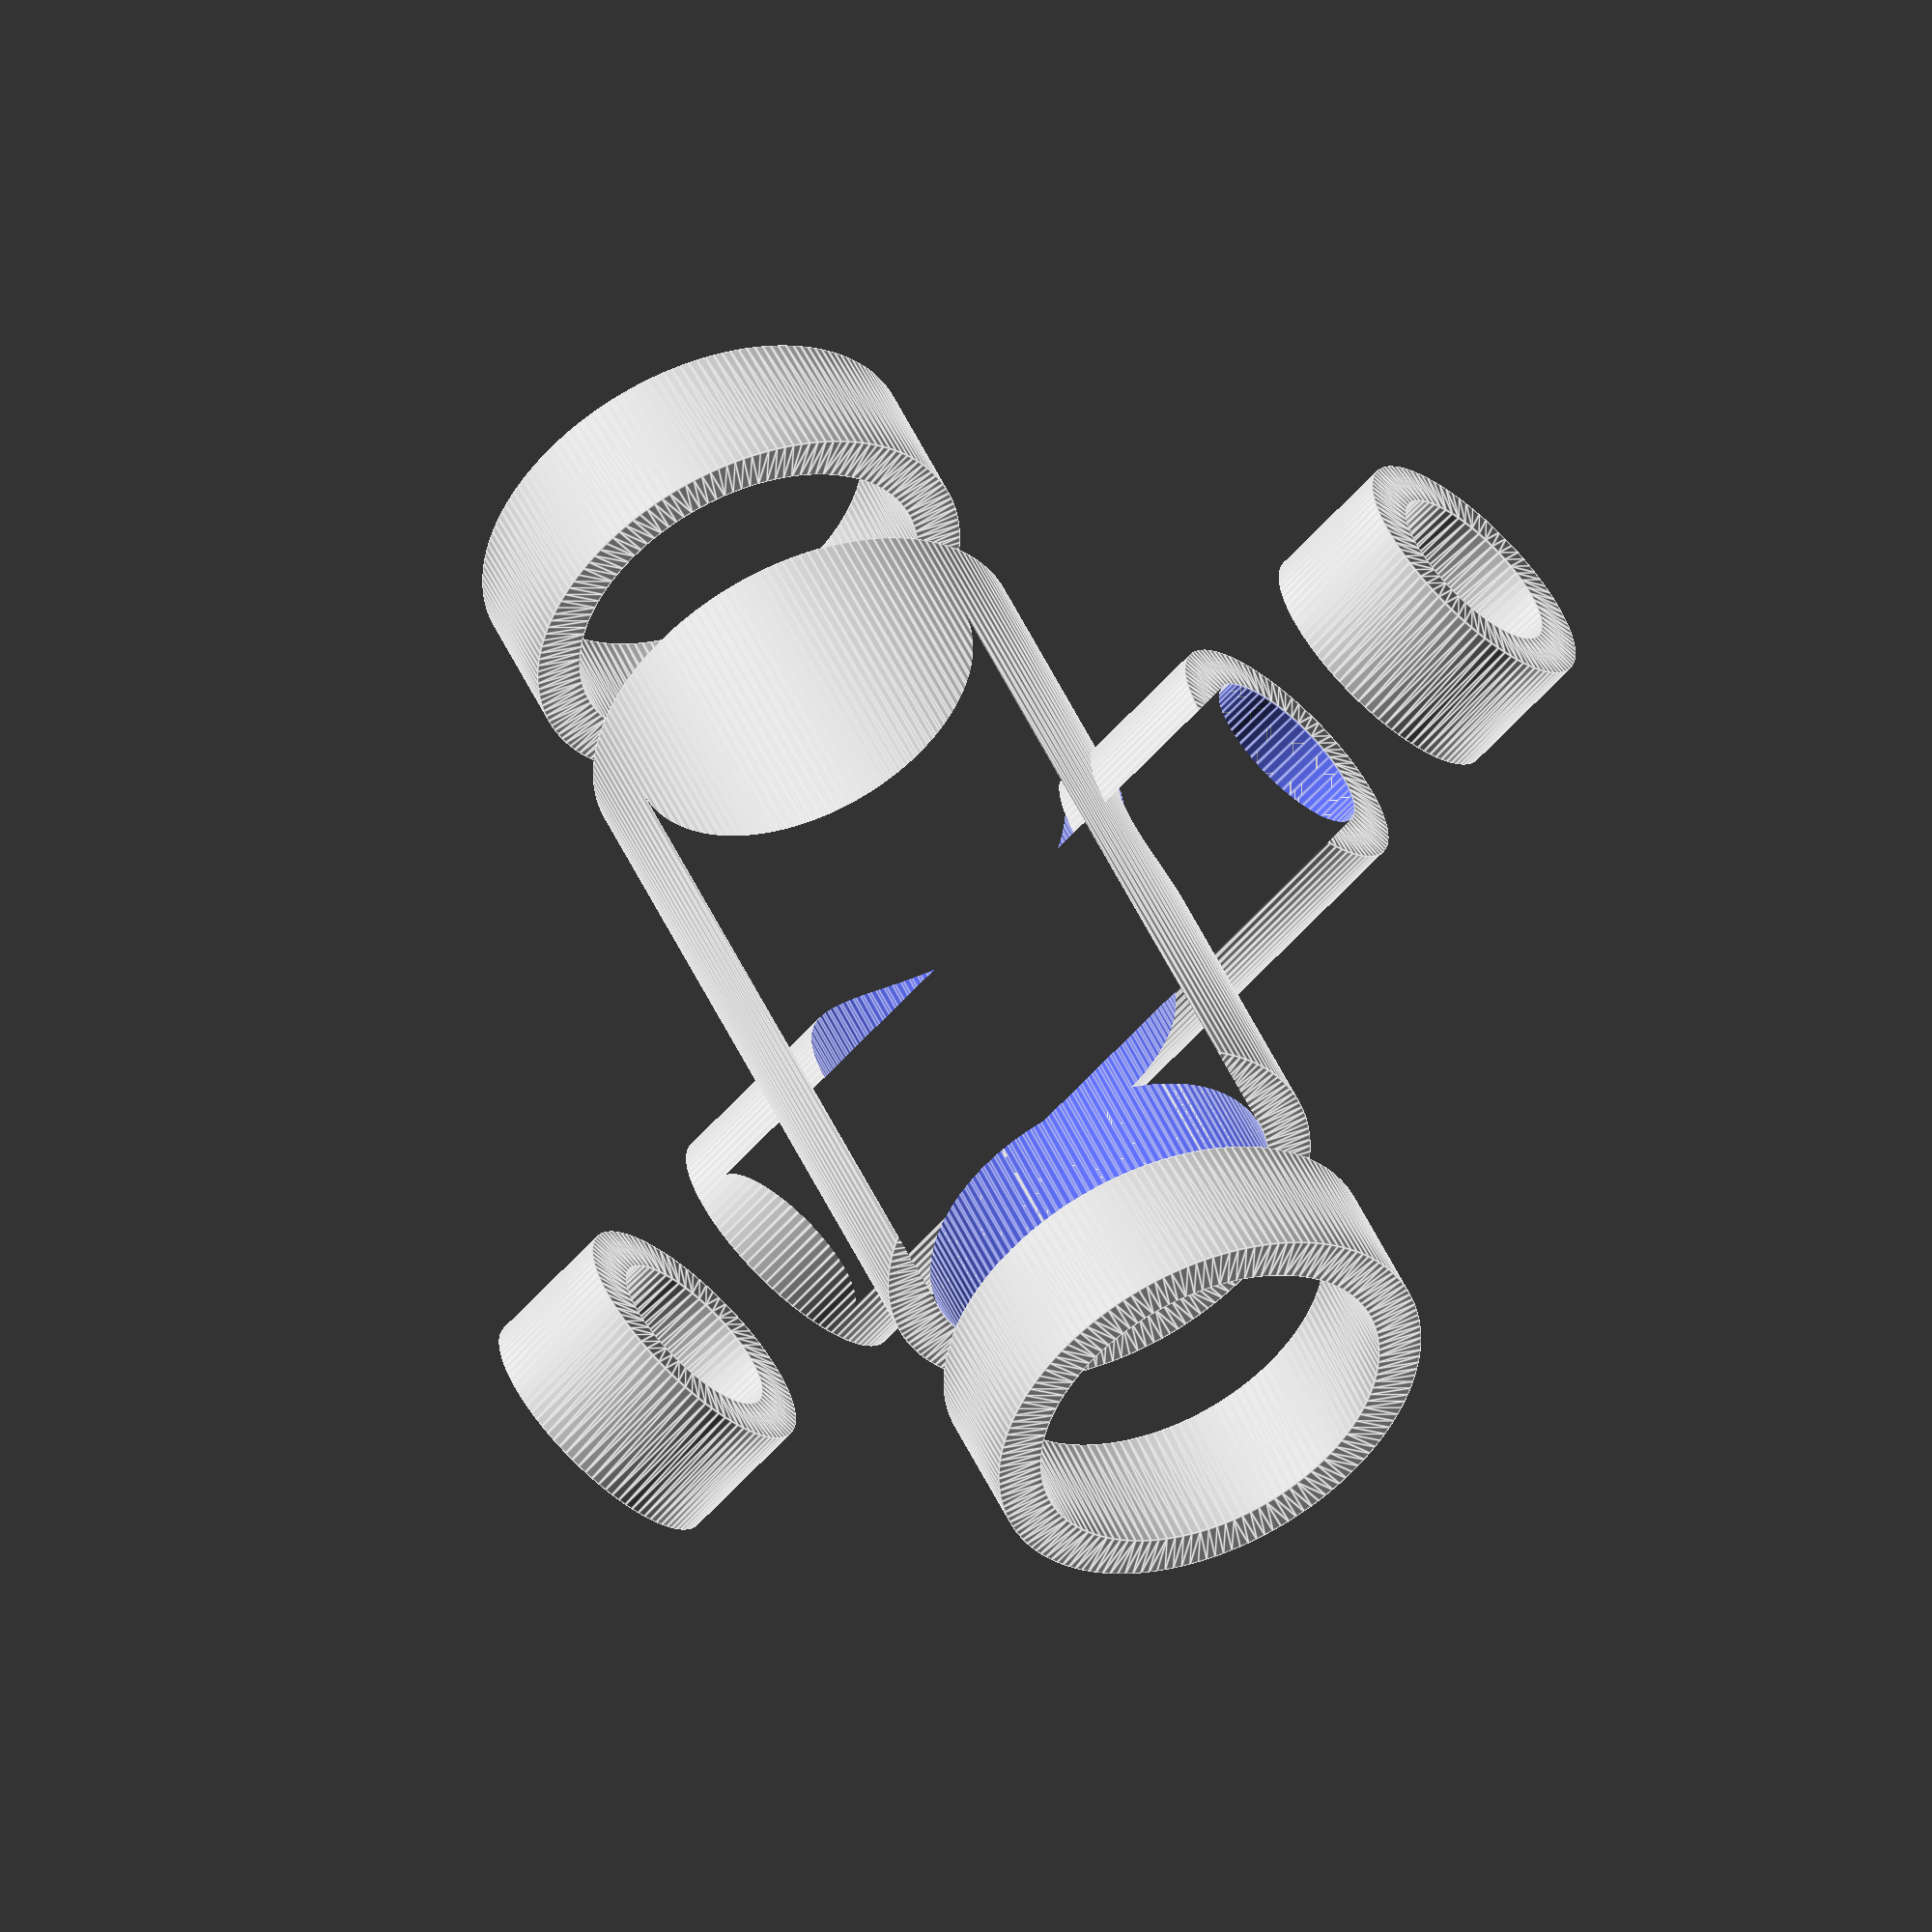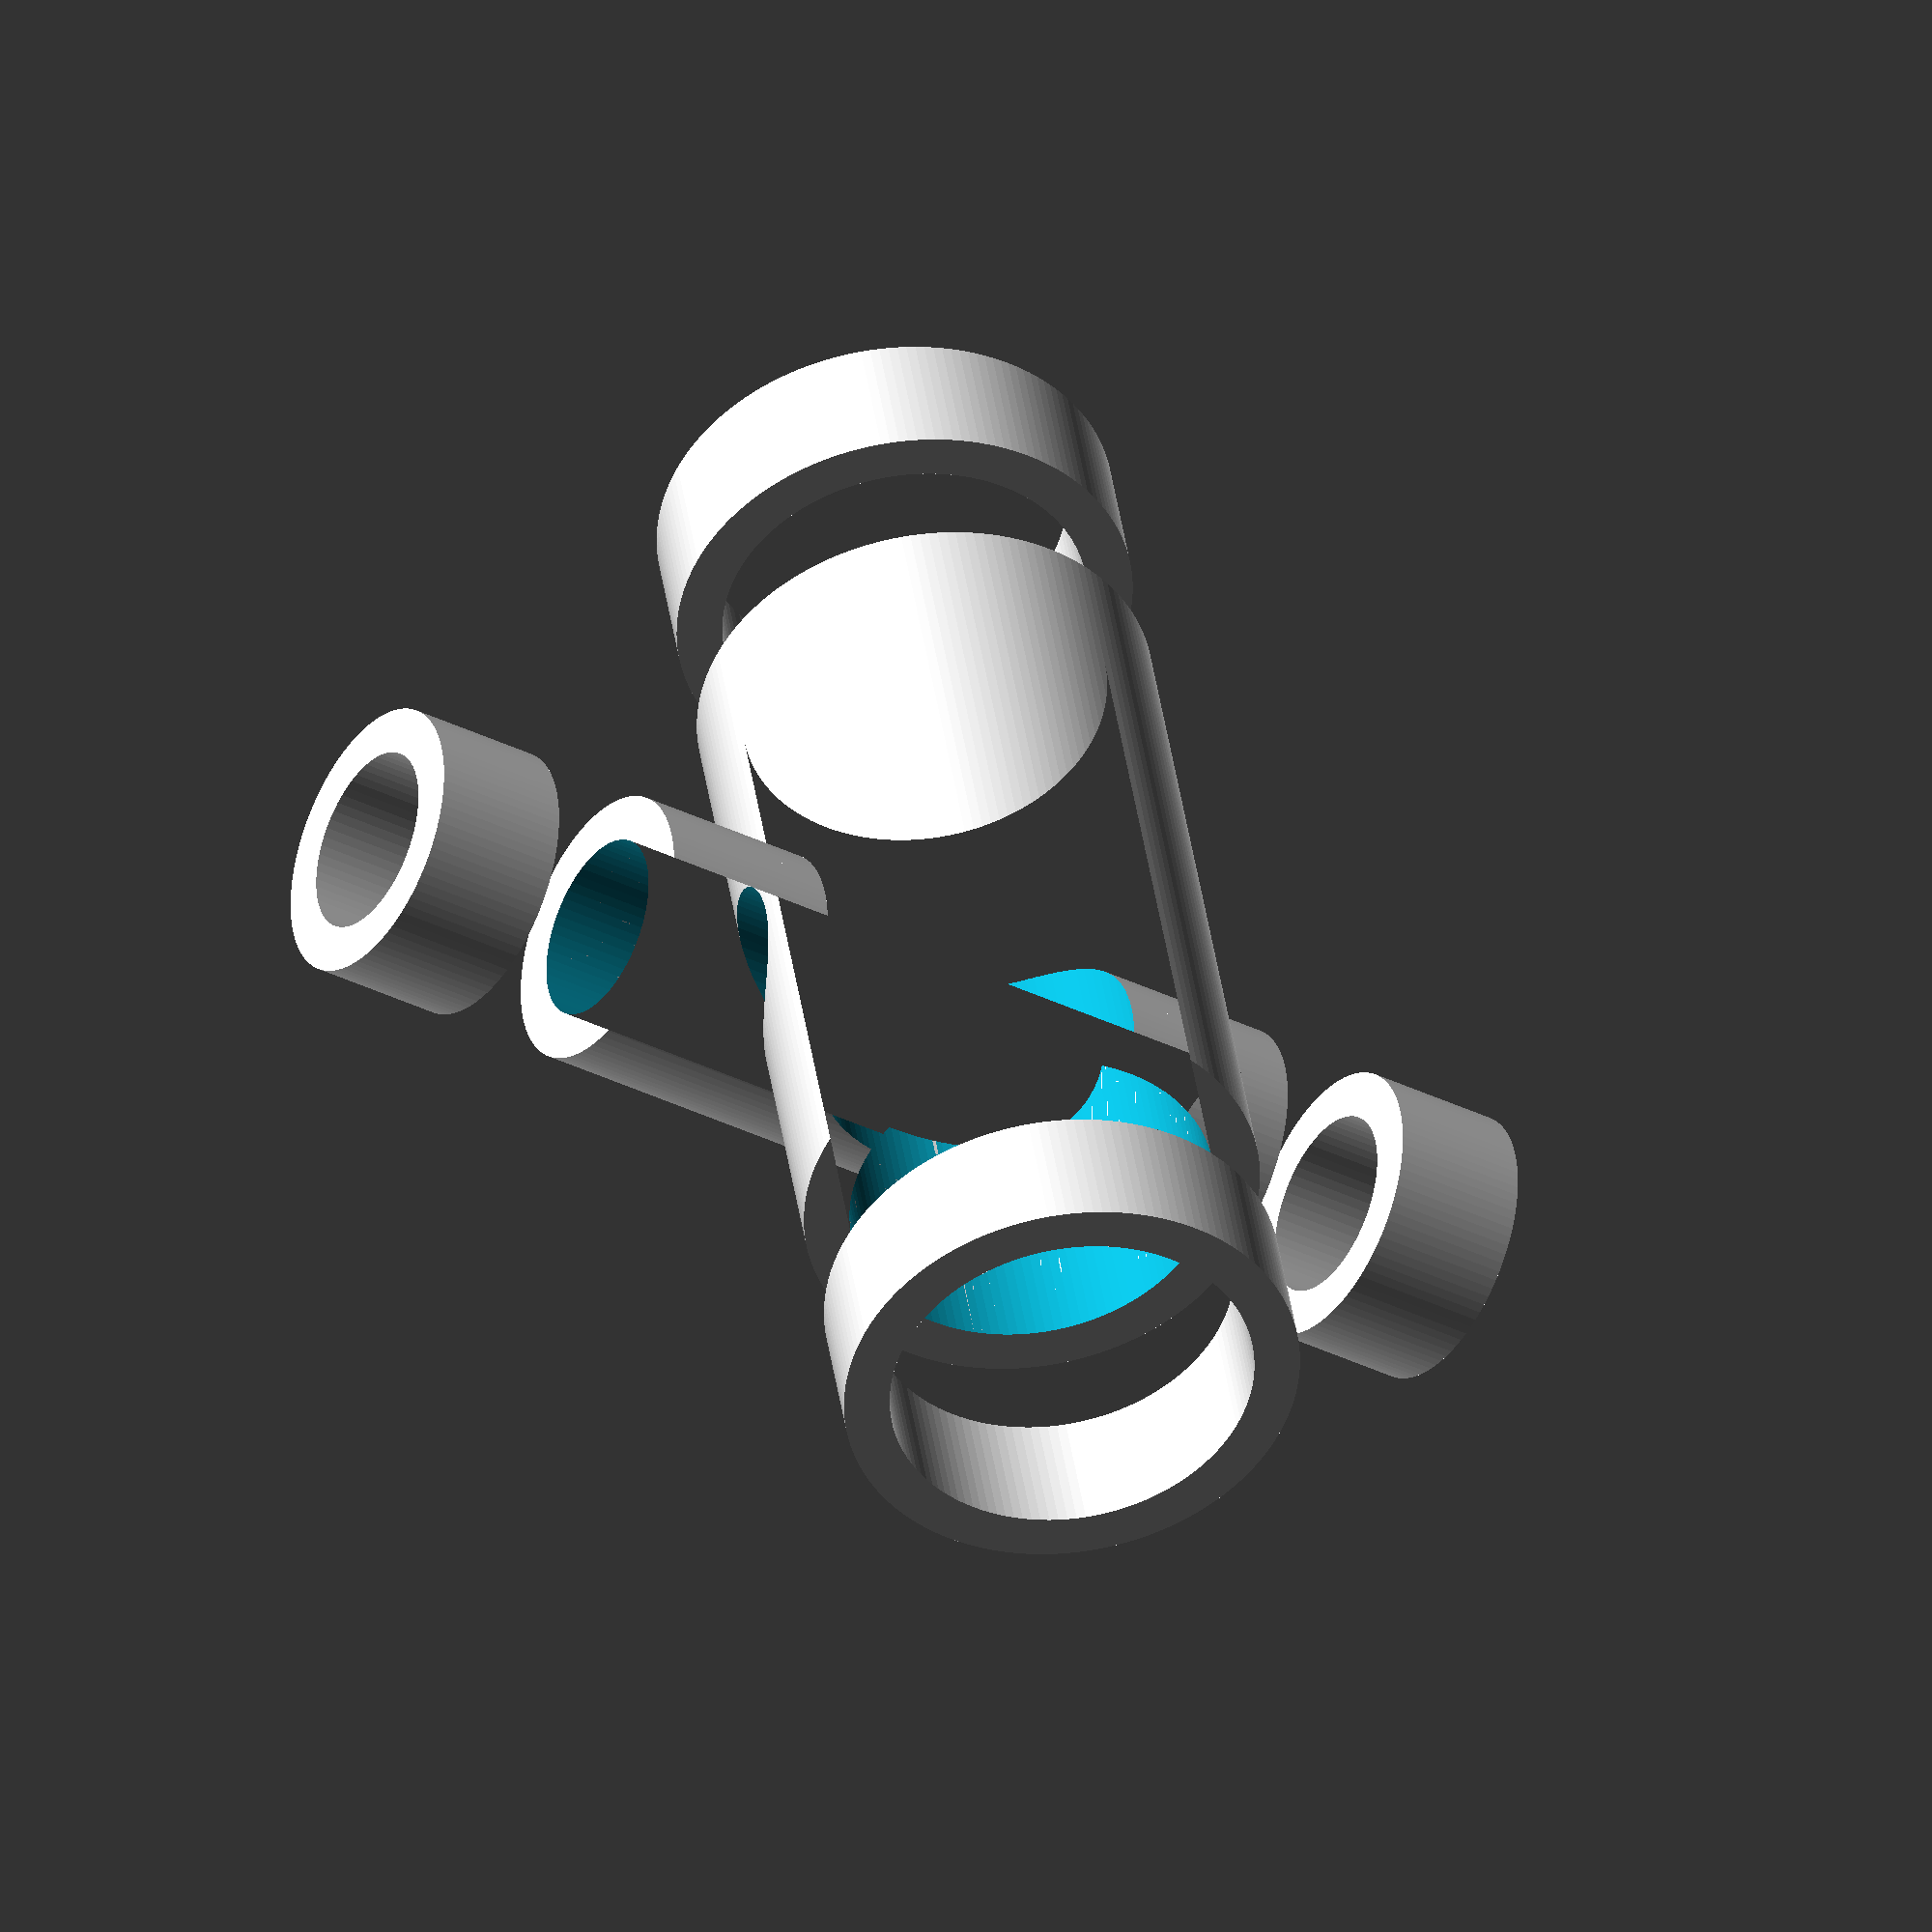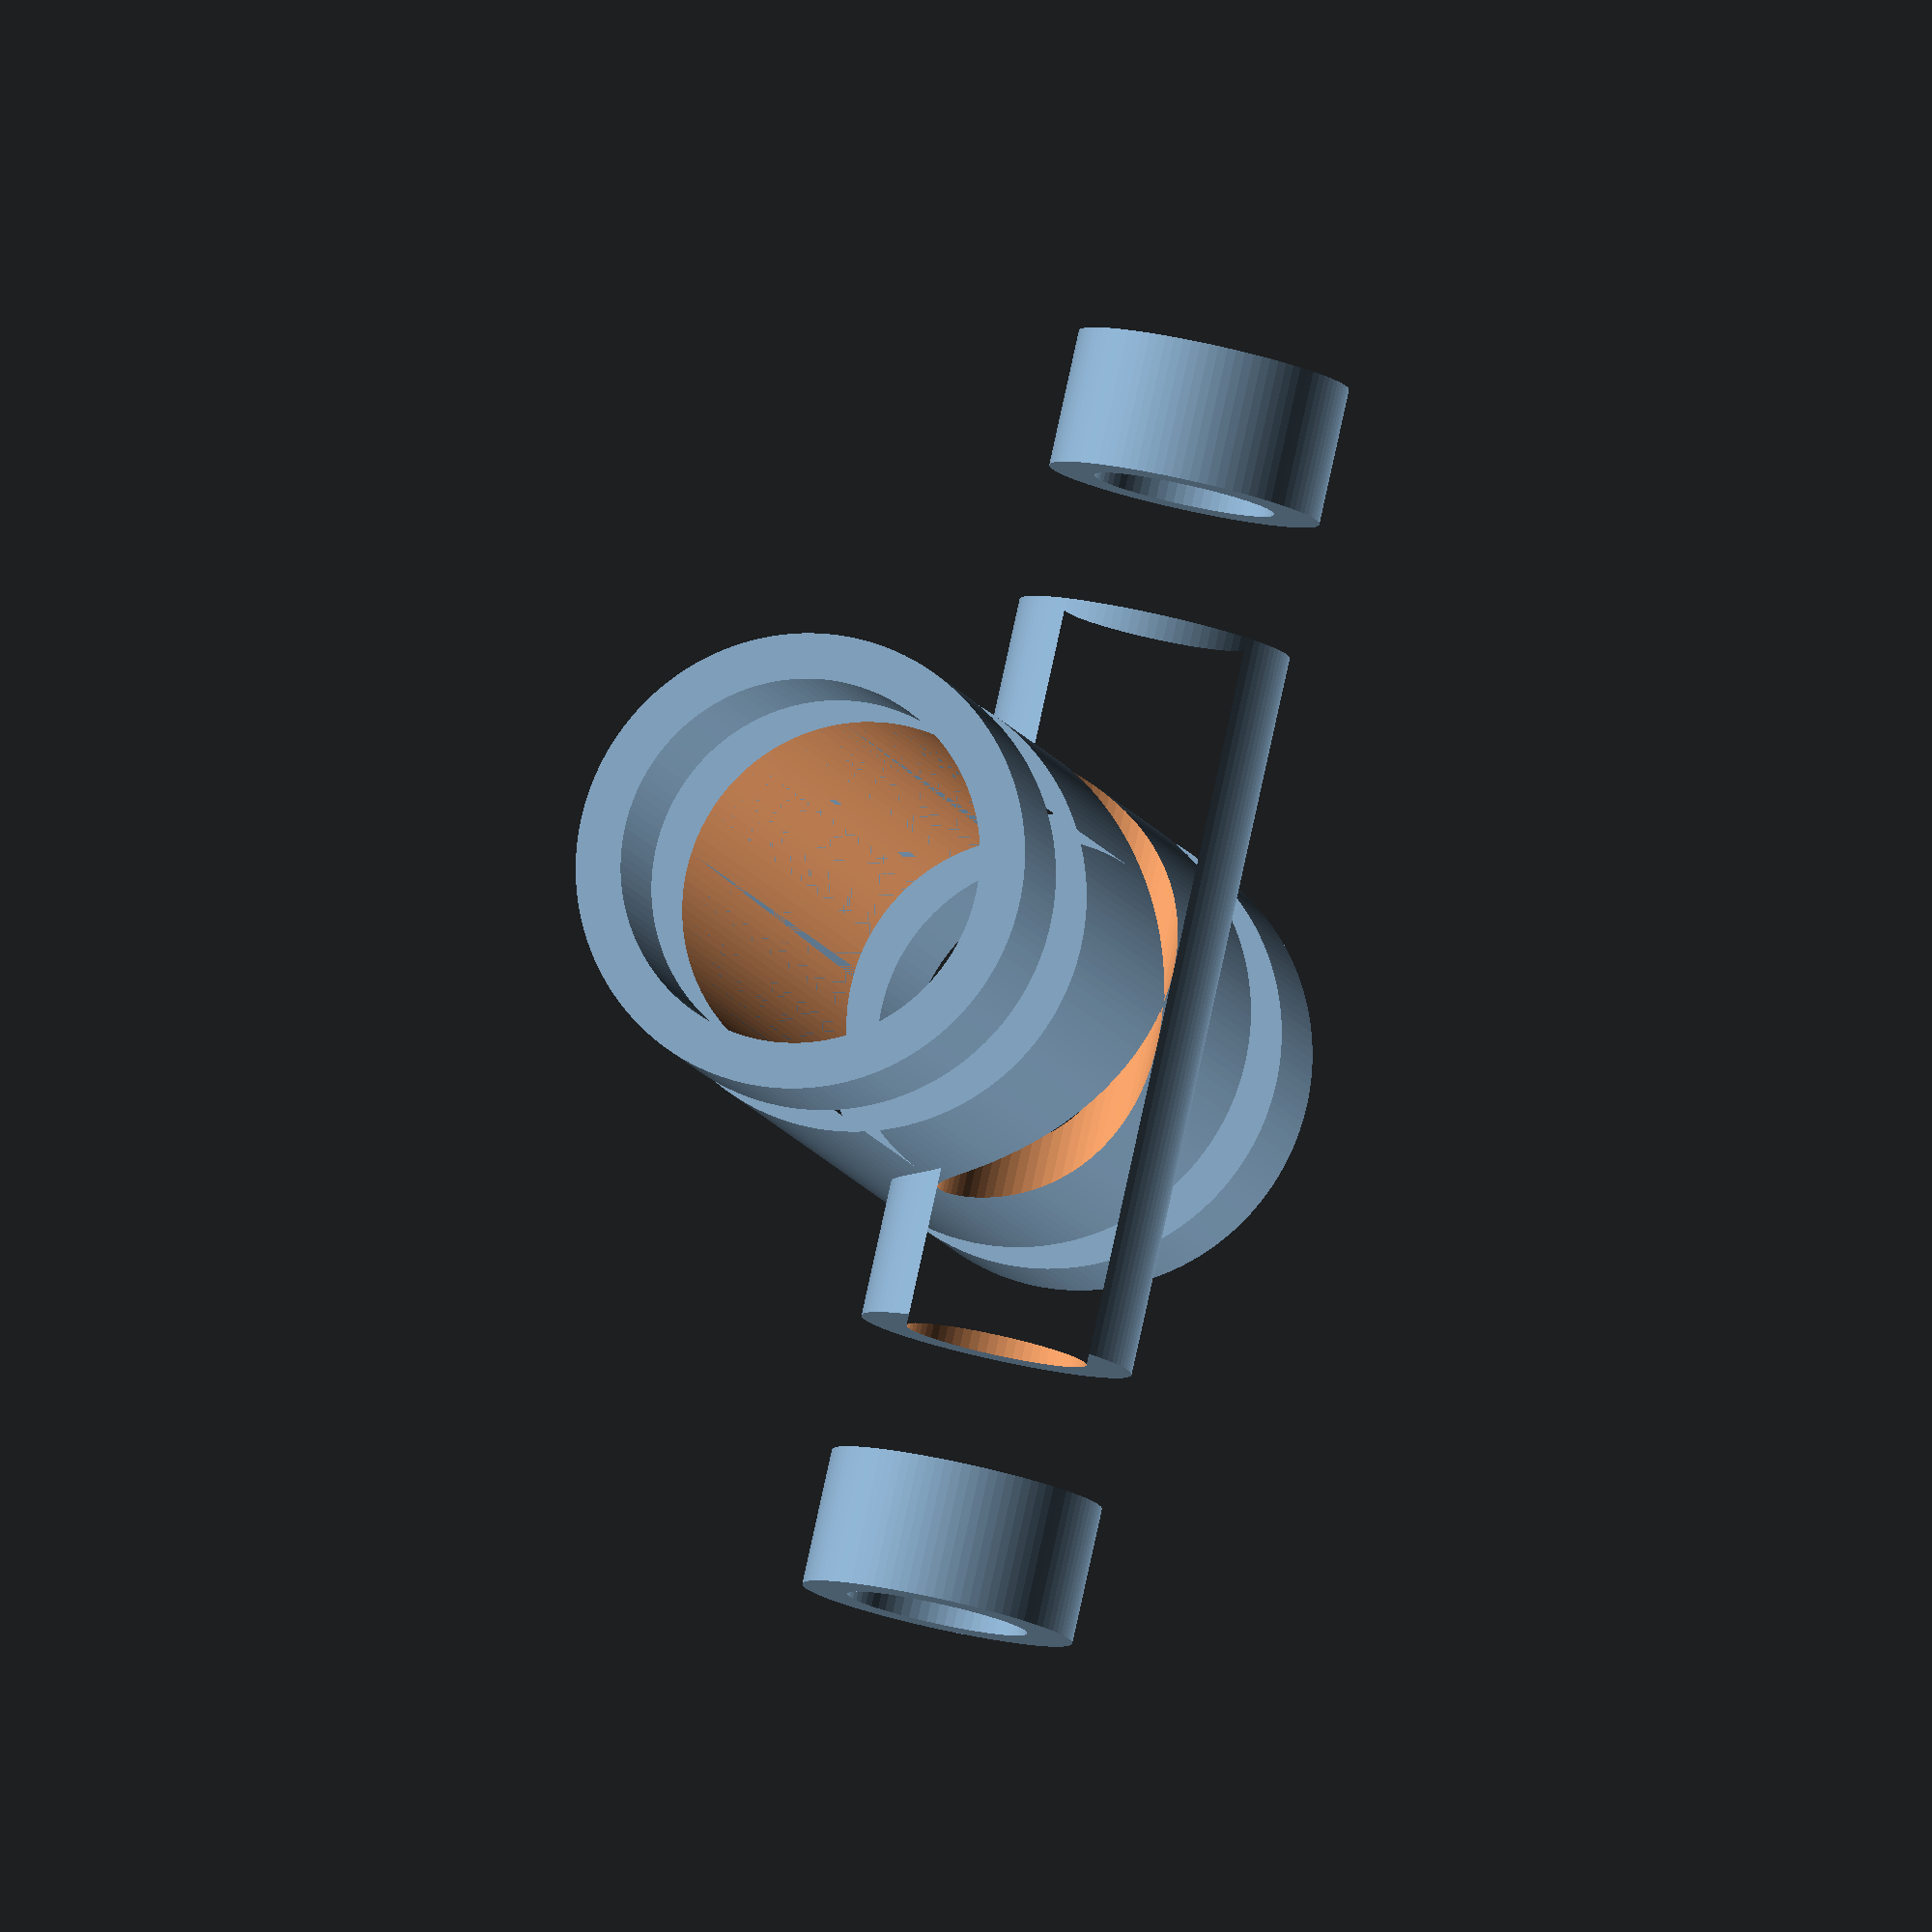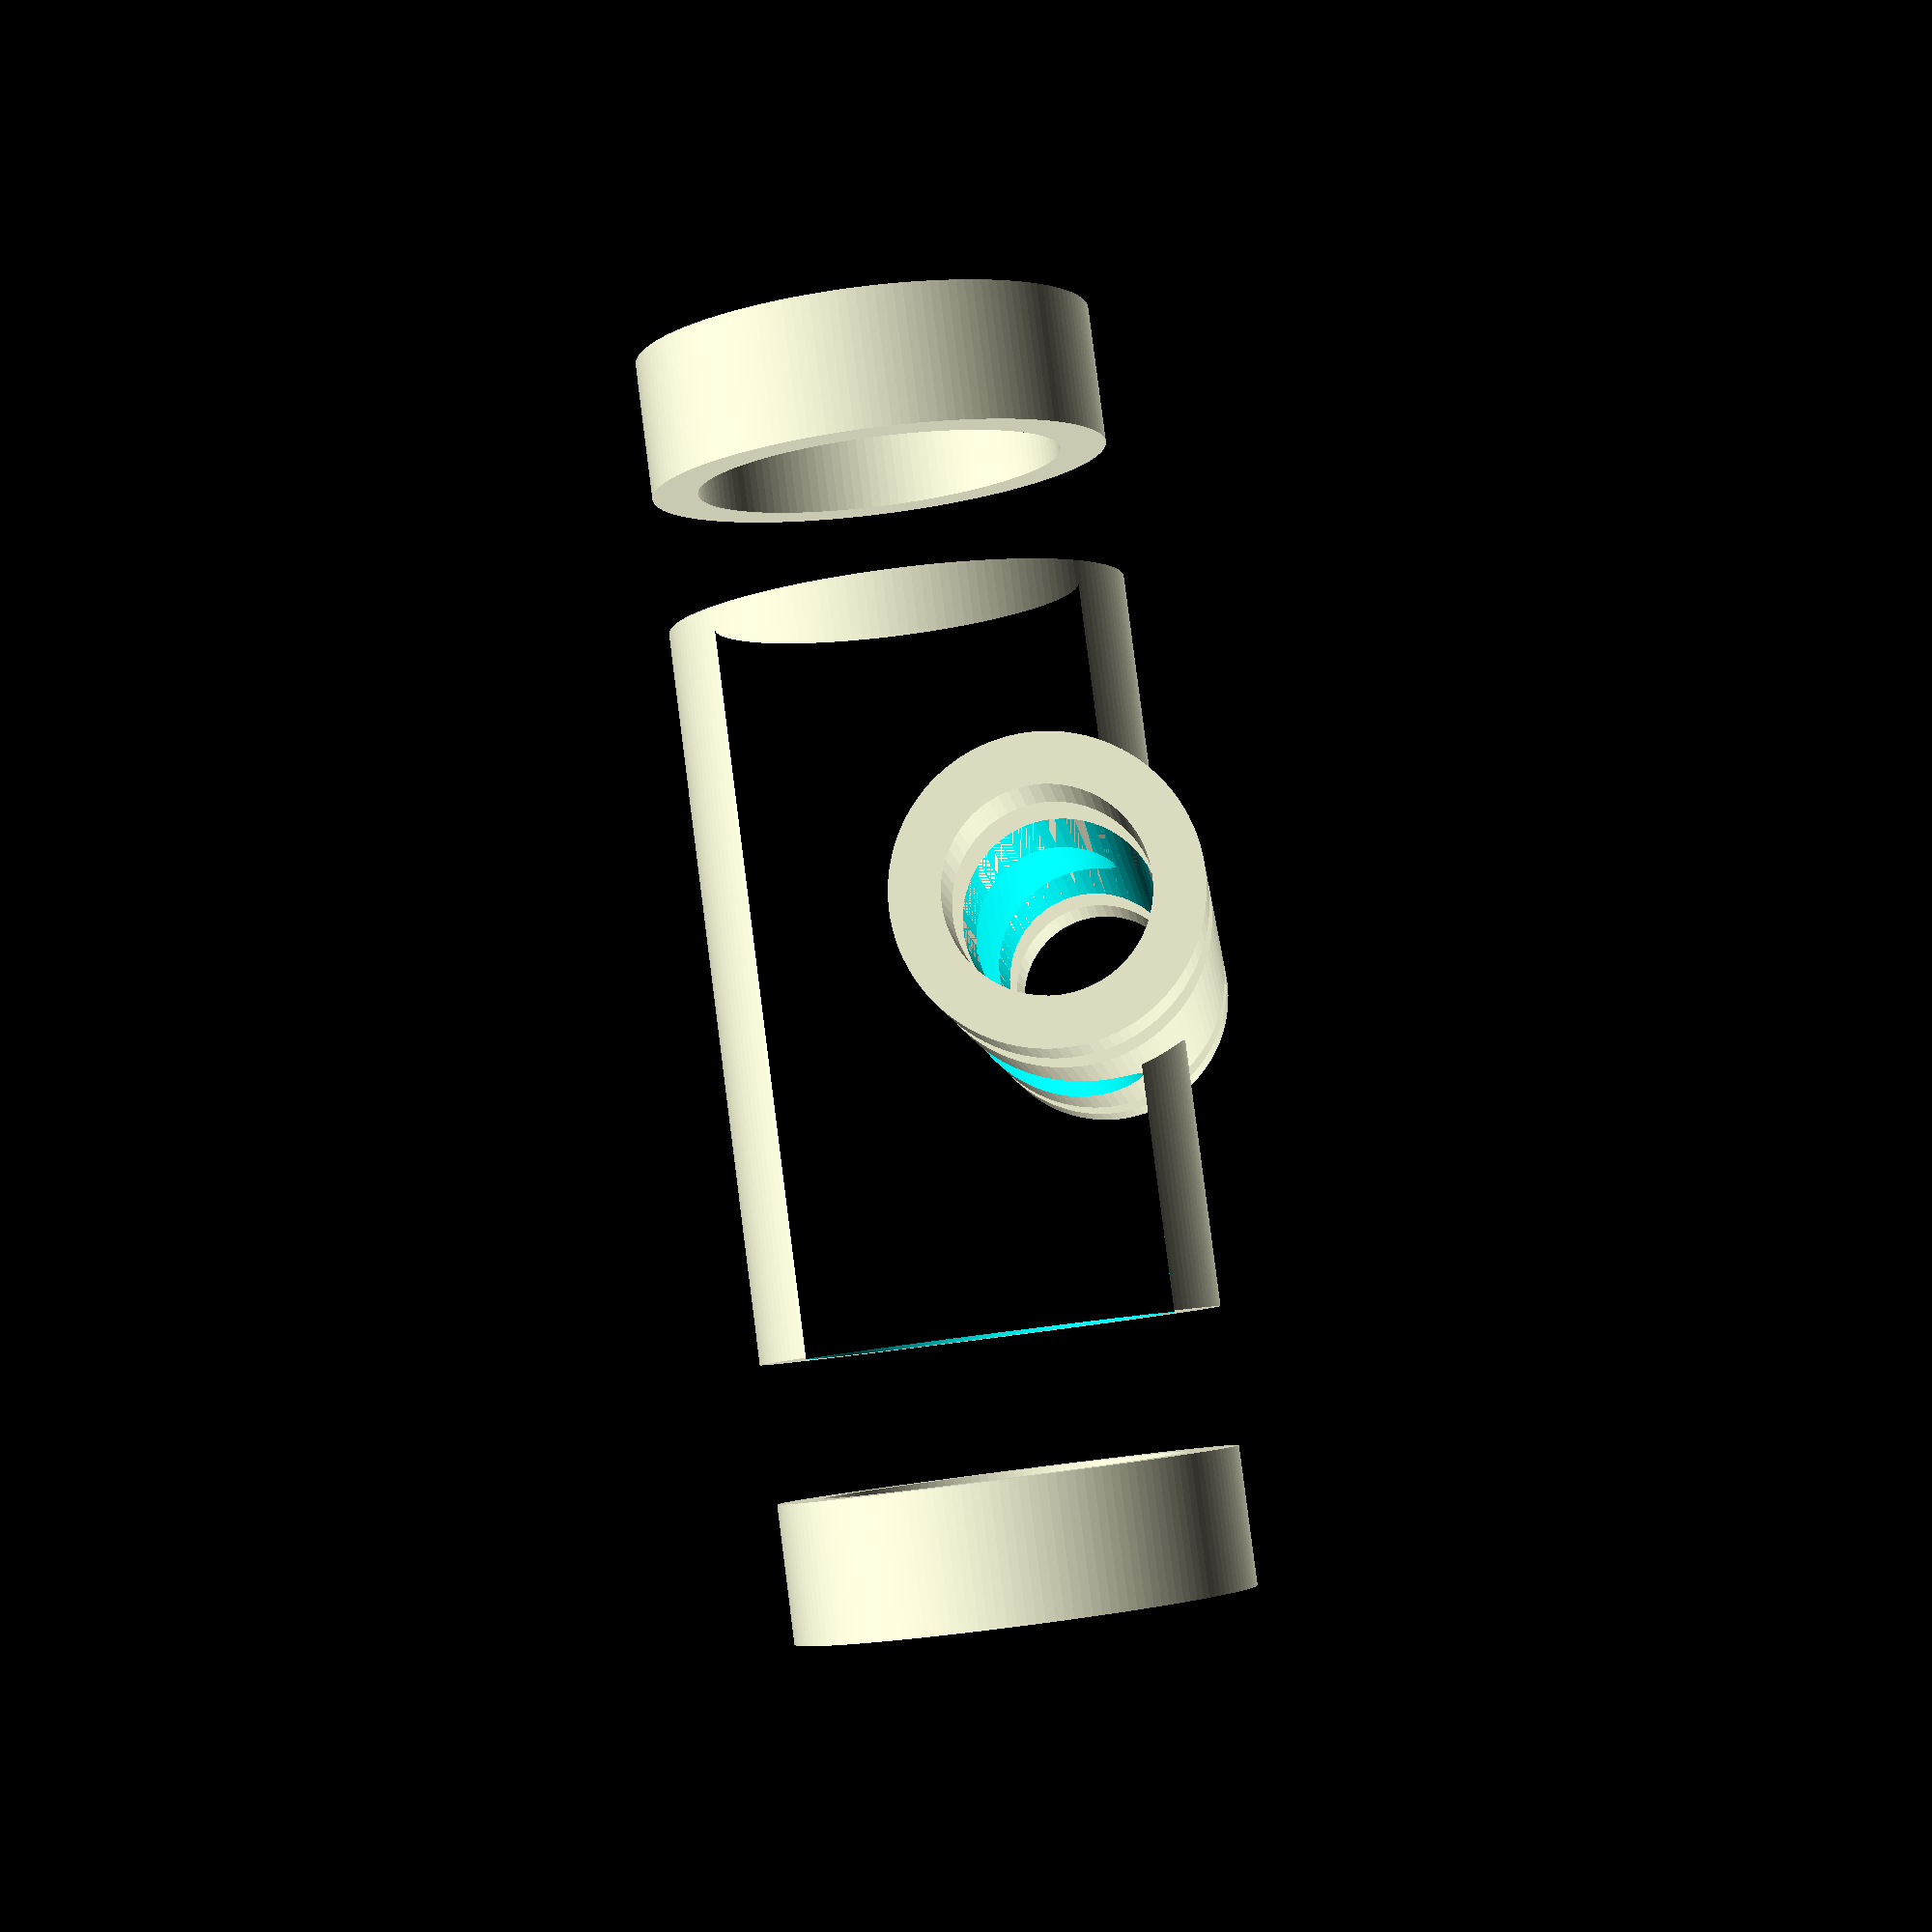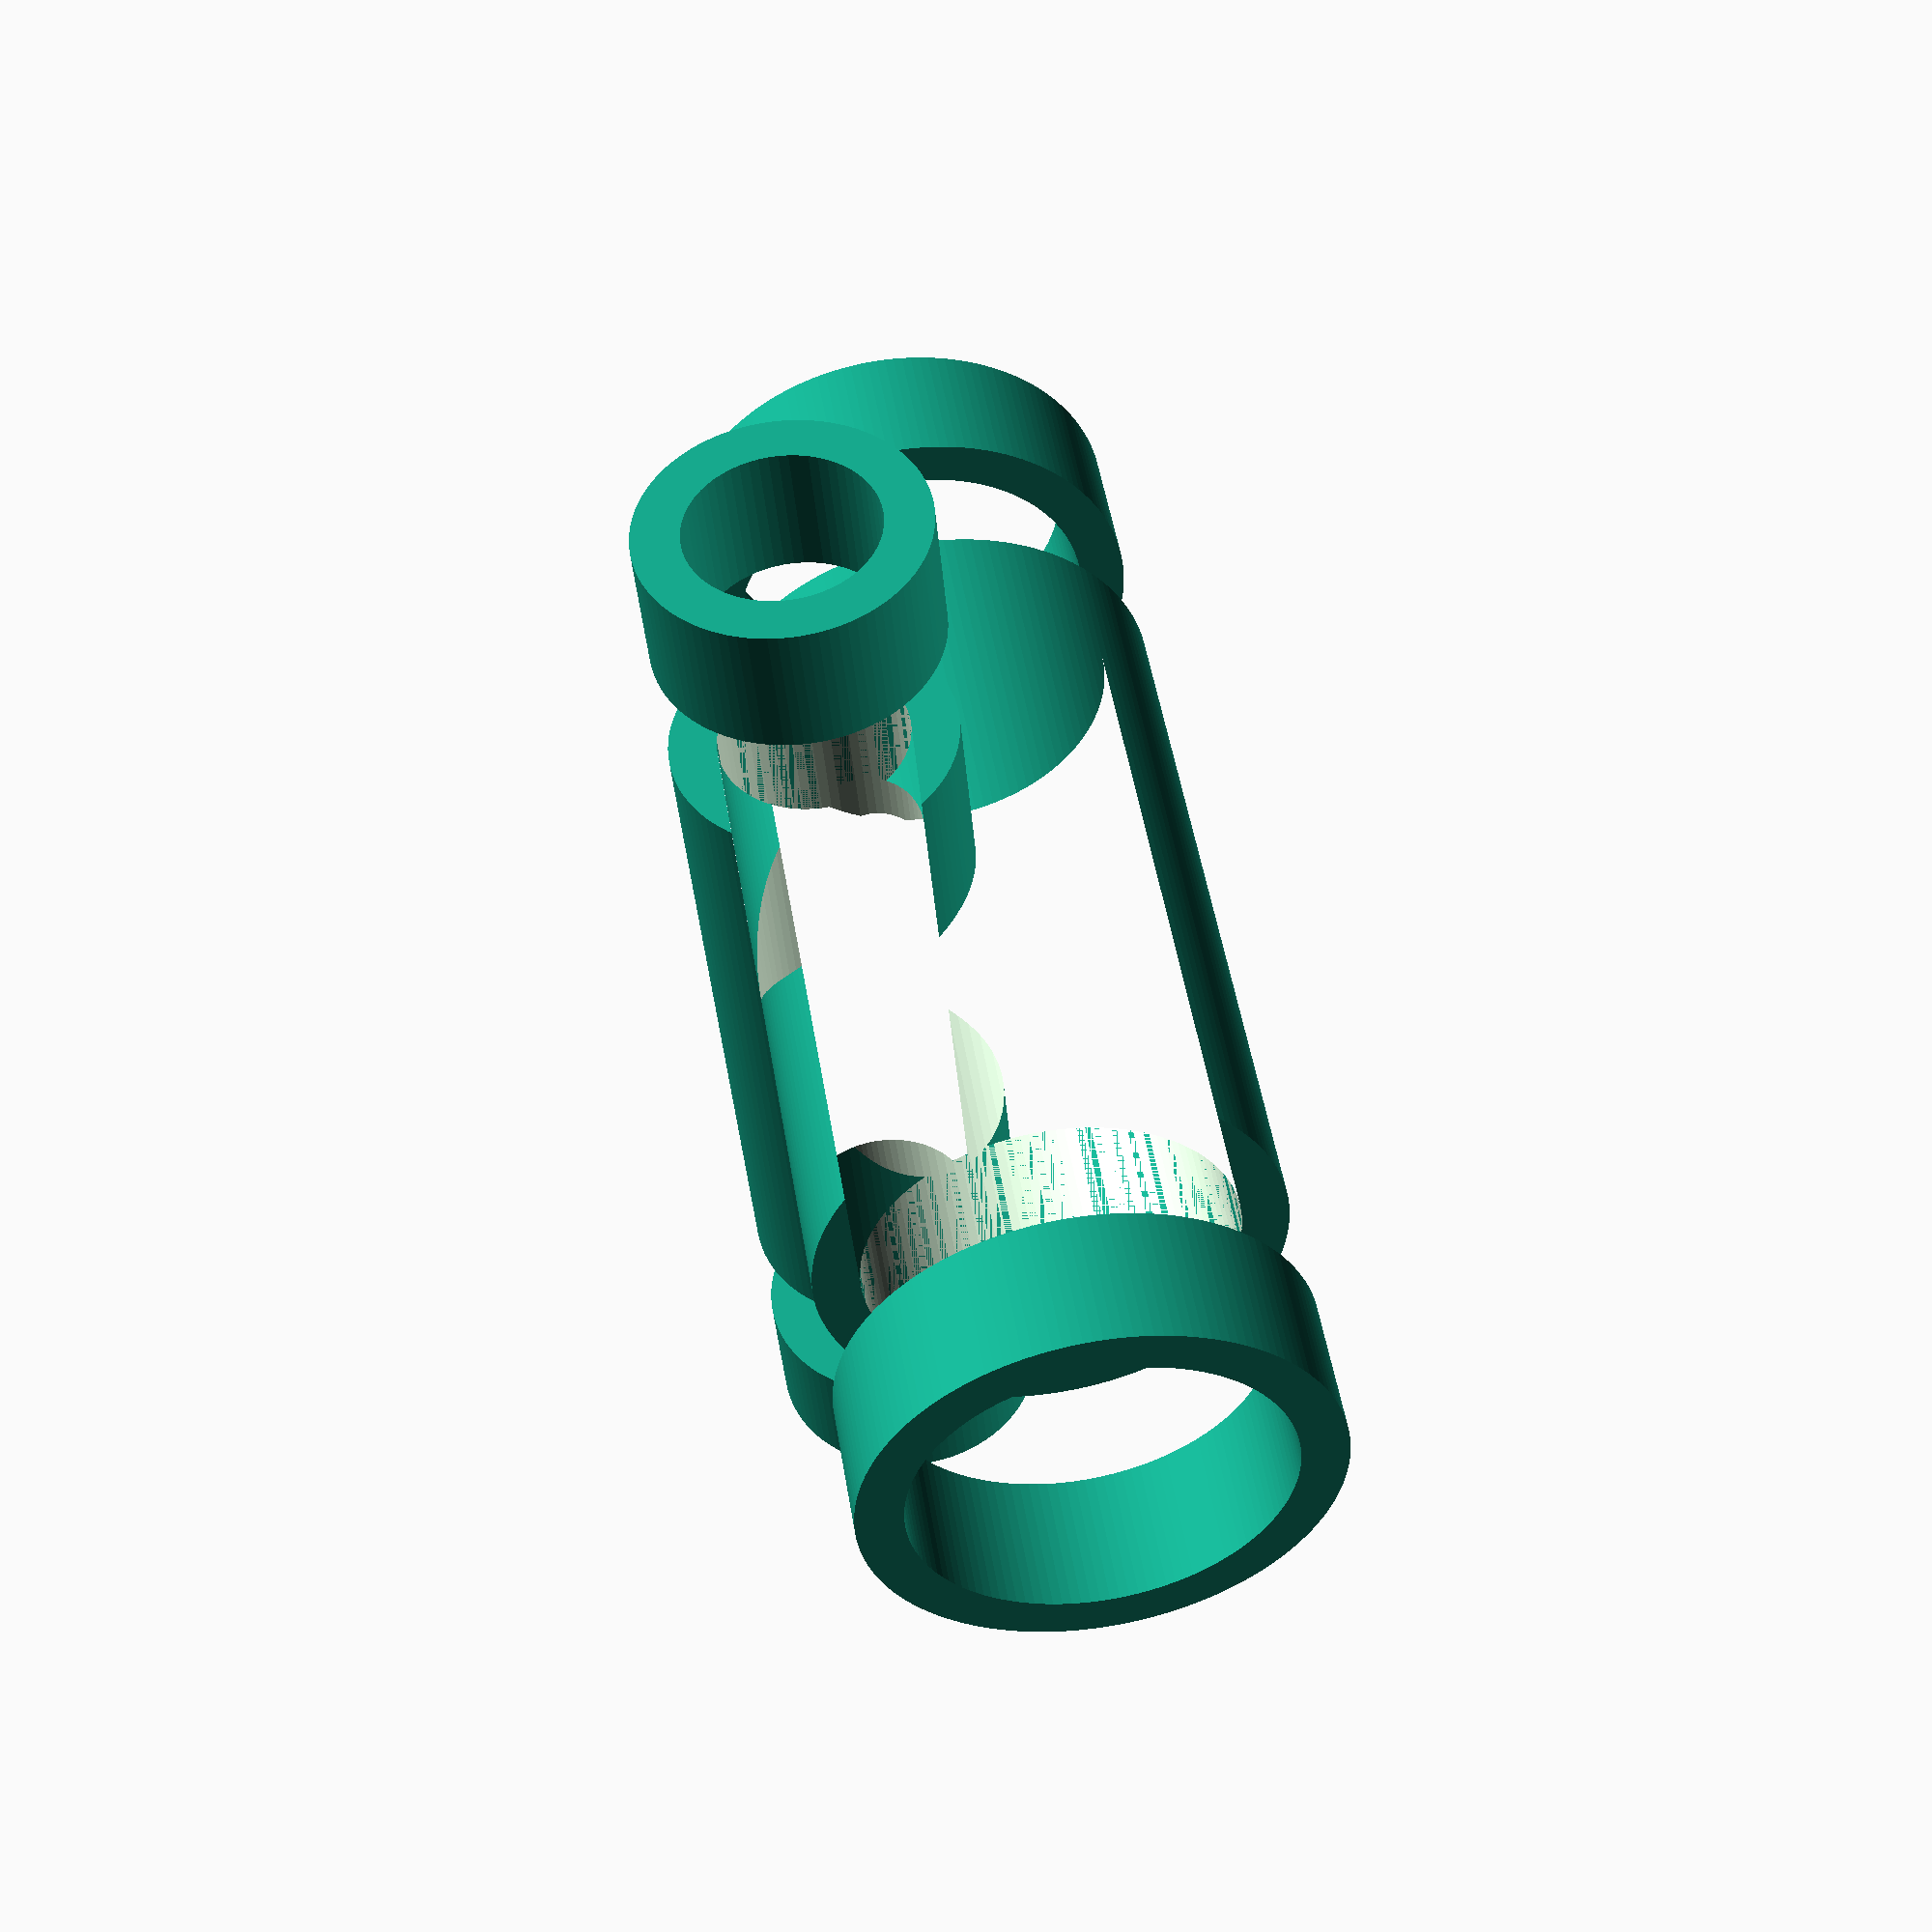
<openscad>
// Generated by Parametrix
ca_myPartV_faceSide1_000 = [ [ 30.0000, 30.0000 ],[ 29.9344, 31.9827 ],[ 29.7379, 33.9568 ],[ 29.4114, 35.9135 ],[ 28.9563, 37.8444 ],[ 28.3745, 39.7410 ],[ 27.6687, 41.5950 ],[ 26.8419, 43.3983 ],[ 25.8977, 45.1430 ],[ 24.8403, 46.8215 ],[ 23.6742, 48.4264 ],[ 22.4046, 49.9507 ],[ 21.0371, 51.3879 ],[ 19.5776, 52.7314 ],[ 18.0324, 53.9756 ],[ 16.4084, 55.1150 ],[ 14.7127, 56.1445 ],[ 12.9526, 57.0597 ],[ 11.1359, 57.8566 ],[ 9.2705, 58.5317 ],[ 7.3646, 59.0820 ],[ 5.4264, 59.5052 ],[ 3.4645, 59.7993 ],[ 1.4875, 59.9631 ],[ -0.4960, 59.9959 ],[ -2.4774, 59.8975 ],[ -4.4479, 59.6684 ],[ -6.3990, 59.3096 ],[ -8.3221, 58.8226 ],[ -10.2088, 58.2096 ],[ -12.0509, 57.4732 ],[ -13.8402, 56.6167 ],[ -15.5691, 55.6438 ],[ -17.2299, 54.5587 ],[ -18.8153, 53.3663 ],[ -20.3184, 52.0717 ],[ -21.7328, 50.6806 ],[ -23.0520, 49.1991 ],[ -24.2705, 47.6336 ],[ -25.3829, 45.9910 ],[ -26.3842, 44.2784 ],[ -27.2702, 42.5035 ],[ -28.0369, 40.6738 ],[ -28.6811, 38.7975 ],[ -29.1998, 36.8827 ],[ -29.5908, 34.9378 ],[ -29.8525, 32.9714 ],[ -29.9836, 30.9919 ],[ -29.9836, 29.0081 ],[ -29.8525, 27.0286 ],[ -29.5908, 25.0622 ],[ -29.1998, 23.1173 ],[ -28.6811, 21.2025 ],[ -28.0369, 19.3262 ],[ -27.2702, 17.4965 ],[ -26.3842, 15.7216 ],[ -25.3829, 14.0090 ],[ -24.2705, 12.3664 ],[ -23.0520, 10.8009 ],[ -21.7328, 9.3194 ],[ -20.3184, 7.9283 ],[ -18.8153, 6.6337 ],[ -17.2299, 5.4413 ],[ -15.5691, 4.3562 ],[ -13.8402, 3.3833 ],[ -12.0509, 2.5268 ],[ -10.2088, 1.7904 ],[ -8.3221, 1.1774 ],[ -6.3990, 0.6904 ],[ -4.4479, 0.3316 ],[ -2.4774, 0.1025 ],[ -0.4960, 0.0041 ],[ 1.4875, 0.0369 ],[ 3.4645, 0.2007 ],[ 5.4264, 0.4948 ],[ 7.3646, 0.9180 ],[ 9.2705, 1.4683 ],[ 11.1359, 2.1434 ],[ 12.9526, 2.9403 ],[ 14.7127, 3.8555 ],[ 16.4084, 4.8850 ],[ 18.0324, 6.0244 ],[ 19.5776, 7.2686 ],[ 21.0371, 8.6121 ],[ 22.4046, 10.0493 ],[ 23.6742, 11.5736 ],[ 24.8403, 13.1785 ],[ 25.8977, 14.8570 ],[ 26.8419, 16.6017 ],[ 27.6687, 18.4050 ],[ 28.3745, 20.2590 ],[ 28.9563, 22.1556 ],[ 29.4114, 24.0865 ],[ 29.7379, 26.0432 ],[ 29.9344, 28.0173 ],[ 30.0000, 30.0000 ] ];
cb_myPartV_faceSide1_000 = [  0, 1, 2, 3, 4, 5, 6, 7, 8, 9, 10, 11, 12, 13, 14, 15, 16, 17, 18, 19, 20, 21, 22, 23, 24, 25, 26, 27, 28, 29, 30, 31, 32, 33, 34, 35, 36, 37, 38, 39, 40, 41, 42, 43, 44, 45, 46, 47, 48, 49, 50, 51, 52, 53, 54, 55, 56, 57, 58, 59, 60, 61, 62, 63, 64, 65, 66, 67, 68, 69, 70, 71, 72, 73, 74, 75, 76, 77, 78, 79, 80, 81, 82, 83, 84, 85, 86, 87, 88, 89, 90, 91, 92, 93, 94, 95 ];
ca_myPartV_faceSide1_001 = [ [ 20.0000, 30.0000 ],[ 19.9006, 31.9914 ],[ 19.6034, 33.9629 ],[ 19.1115, 35.8951 ],[ 18.4295, 37.7687 ],[ 17.5644, 39.5651 ],[ 16.5248, 41.2664 ],[ 15.3209, 42.8558 ],[ 13.9647, 44.3173 ],[ 12.4698, 45.6366 ],[ 10.8509, 46.8005 ],[ 9.1242, 47.7974 ],[ 7.3068, 48.6175 ],[ 5.4168, 49.2525 ],[ 3.4730, 49.6962 ],[ 1.4946, 49.9441 ],[ -0.4986, 49.9938 ],[ -2.4869, 49.8448 ],[ -4.4504, 49.4986 ],[ -6.3697, 48.9585 ],[ -8.2257, 48.2301 ],[ -10.0000, 47.3205 ],[ -11.6749, 46.2388 ],[ -13.2337, 44.9956 ],[ -14.6610, 43.6035 ],[ -15.9427, 42.0761 ],[ -17.0658, 40.4287 ],[ -18.0194, 38.6777 ],[ -18.7939, 36.8404 ],[ -19.3815, 34.9351 ],[ -19.7766, 32.9808 ],[ -19.9751, 30.9969 ],[ -19.9751, 29.0031 ],[ -19.7766, 27.0192 ],[ -19.3815, 25.0649 ],[ -18.7939, 23.1596 ],[ -18.0194, 21.3223 ],[ -17.0658, 19.5713 ],[ -15.9427, 17.9239 ],[ -14.6610, 16.3965 ],[ -13.2337, 15.0044 ],[ -11.6749, 13.7612 ],[ -10.0000, 12.6795 ],[ -8.2257, 11.7699 ],[ -6.3697, 11.0415 ],[ -4.4504, 10.5014 ],[ -2.4869, 10.1552 ],[ -0.4986, 10.0062 ],[ 1.4946, 10.0559 ],[ 3.4730, 10.3038 ],[ 5.4168, 10.7475 ],[ 7.3068, 11.3825 ],[ 9.1242, 12.2026 ],[ 10.8509, 13.1995 ],[ 12.4698, 14.3634 ],[ 13.9647, 15.6827 ],[ 15.3209, 17.1442 ],[ 16.5248, 18.7336 ],[ 17.5644, 20.4349 ],[ 18.4295, 22.2313 ],[ 19.1115, 24.1049 ],[ 19.6034, 26.0371 ],[ 19.9006, 28.0086 ],[ 20.0000, 30.0000 ] ];
cb_myPartV_faceSide1_001 = [  96, 97, 98, 99, 100, 101, 102, 103, 104, 105, 106, 107, 108, 109, 110, 111, 112, 113, 114, 115, 116, 117, 118, 119, 120, 121, 122, 123, 124, 125, 126, 127, 128, 129, 130, 131, 132, 133, 134, 135, 136, 137, 138, 139, 140, 141, 142, 143, 144, 145, 146, 147, 148, 149, 150, 151, 152, 153, 154, 155, 156, 157, 158, 159 ];
ca_myPartV_faceSide1_002 = [ [ -110.0000, 50.0000 ],[ -140.0000, 50.0000 ],[ -140.0000, 40.0000 ],[ -110.0000, 40.0000 ],[ -110.0000, 50.0000 ] ];
cb_myPartV_faceSide1_002 = [  160, 161, 162, 163, 164 ];
ca_myPartV_faceSide1_003 = [ [ 140.0000, 50.0000 ],[ 110.0000, 50.0000 ],[ 110.0000, 40.0000 ],[ 140.0000, 40.0000 ],[ 140.0000, 50.0000 ] ];
cb_myPartV_faceSide1_003 = [  165, 166, 167, 168, 169 ];
a_myPartV_faceSide1 = concat(ca_myPartV_faceSide1_000, ca_myPartV_faceSide1_001, ca_myPartV_faceSide1_002, ca_myPartV_faceSide1_003);
b_myPartV_faceSide1 = [cb_myPartV_faceSide1_000, cb_myPartV_faceSide1_001, cb_myPartV_faceSide1_002, cb_myPartV_faceSide1_003];
ca_myPartV_faceSide2_000 = [ [ 50.0000, 0.0000 ],[ 49.9605, 1.9878 ],[ 49.8419, 3.9725 ],[ 49.6446, 5.9509 ],[ 49.3688, 7.9199 ],[ 49.0149, 9.8764 ],[ 48.5835, 11.8172 ],[ 48.0752, 13.7394 ],[ 47.4910, 15.6398 ],[ 46.8317, 17.5155 ],[ 46.0983, 19.3636 ],[ 45.2920, 21.1810 ],[ 44.4141, 22.9649 ],[ 43.4660, 24.7125 ],[ 42.4492, 26.4210 ],[ 41.3652, 28.0877 ],[ 40.2158, 29.7101 ],[ 39.0029, 31.2854 ],[ 37.7282, 32.8113 ],[ 36.3939, 34.2853 ],[ 35.0021, 35.7051 ],[ 33.5549, 37.0684 ],[ 32.0547, 38.3731 ],[ 30.5038, 39.6172 ],[ 28.9046, 40.7986 ],[ 27.2597, 41.9155 ],[ 25.5718, 42.9661 ],[ 23.8434, 43.9488 ],[ 22.0773, 44.8619 ],[ 20.2763, 45.7042 ],[ 18.4432, 46.4742 ],[ 16.5810, 47.1707 ],[ 14.6925, 47.7926 ],[ 12.7808, 48.3389 ],[ 10.8489, 48.8088 ],[ 8.8999, 49.2015 ],[ 6.9368, 49.5165 ],[ 4.9627, 49.7531 ],[ 2.9808, 49.9111 ],[ 0.9941, 49.9901 ],[ -0.9941, 49.9901 ],[ -2.9808, 49.9111 ],[ -4.9627, 49.7531 ],[ -6.9368, 49.5165 ],[ -8.8999, 49.2015 ],[ -10.8489, 48.8088 ],[ -12.7808, 48.3389 ],[ -14.6925, 47.7926 ],[ -16.5810, 47.1707 ],[ -18.4432, 46.4742 ],[ -20.2763, 45.7042 ],[ -22.0773, 44.8619 ],[ -23.8434, 43.9488 ],[ -25.5718, 42.9661 ],[ -27.2597, 41.9155 ],[ -28.9046, 40.7986 ],[ -30.5038, 39.6172 ],[ -32.0547, 38.3731 ],[ -33.5549, 37.0684 ],[ -35.0021, 35.7051 ],[ -36.3939, 34.2853 ],[ -37.7282, 32.8113 ],[ -39.0029, 31.2854 ],[ -40.2158, 29.7101 ],[ -41.3652, 28.0877 ],[ -42.4492, 26.4210 ],[ -43.4660, 24.7125 ],[ -44.4141, 22.9649 ],[ -45.2920, 21.1810 ],[ -46.0983, 19.3636 ],[ -46.8317, 17.5155 ],[ -47.4910, 15.6398 ],[ -48.0752, 13.7394 ],[ -48.5835, 11.8172 ],[ -49.0149, 9.8764 ],[ -49.3688, 7.9199 ],[ -49.6446, 5.9509 ],[ -49.8419, 3.9725 ],[ -49.9605, 1.9878 ],[ -50.0000, -0.0000 ],[ -49.9605, -1.9878 ],[ -49.8419, -3.9725 ],[ -49.6446, -5.9509 ],[ -49.3688, -7.9199 ],[ -49.0149, -9.8764 ],[ -48.5835, -11.8172 ],[ -48.0752, -13.7394 ],[ -47.4910, -15.6398 ],[ -46.8317, -17.5155 ],[ -46.0983, -19.3636 ],[ -45.2920, -21.1810 ],[ -44.4141, -22.9649 ],[ -43.4660, -24.7125 ],[ -42.4492, -26.4210 ],[ -41.3652, -28.0877 ],[ -40.2158, -29.7101 ],[ -39.0029, -31.2854 ],[ -37.7282, -32.8113 ],[ -36.3939, -34.2853 ],[ -35.0021, -35.7051 ],[ -33.5549, -37.0684 ],[ -32.0547, -38.3731 ],[ -30.5038, -39.6172 ],[ -28.9046, -40.7986 ],[ -27.2597, -41.9155 ],[ -25.5718, -42.9661 ],[ -23.8434, -43.9488 ],[ -22.0773, -44.8619 ],[ -20.2763, -45.7042 ],[ -18.4432, -46.4742 ],[ -16.5810, -47.1707 ],[ -14.6925, -47.7926 ],[ -12.7808, -48.3389 ],[ -10.8489, -48.8088 ],[ -8.8999, -49.2015 ],[ -6.9368, -49.5165 ],[ -4.9627, -49.7531 ],[ -2.9808, -49.9111 ],[ -0.9941, -49.9901 ],[ 0.9941, -49.9901 ],[ 2.9808, -49.9111 ],[ 4.9627, -49.7531 ],[ 6.9368, -49.5165 ],[ 8.8999, -49.2015 ],[ 10.8489, -48.8088 ],[ 12.7808, -48.3389 ],[ 14.6925, -47.7926 ],[ 16.5810, -47.1707 ],[ 18.4432, -46.4742 ],[ 20.2763, -45.7042 ],[ 22.0773, -44.8619 ],[ 23.8434, -43.9488 ],[ 25.5718, -42.9661 ],[ 27.2597, -41.9155 ],[ 28.9046, -40.7986 ],[ 30.5038, -39.6172 ],[ 32.0547, -38.3731 ],[ 33.5549, -37.0684 ],[ 35.0021, -35.7051 ],[ 36.3939, -34.2853 ],[ 37.7282, -32.8113 ],[ 39.0029, -31.2854 ],[ 40.2158, -29.7101 ],[ 41.3652, -28.0877 ],[ 42.4492, -26.4210 ],[ 43.4660, -24.7125 ],[ 44.4141, -22.9649 ],[ 45.2920, -21.1810 ],[ 46.0983, -19.3636 ],[ 46.8317, -17.5155 ],[ 47.4910, -15.6398 ],[ 48.0752, -13.7394 ],[ 48.5835, -11.8172 ],[ 49.0149, -9.8764 ],[ 49.3688, -7.9199 ],[ 49.6446, -5.9509 ],[ 49.8419, -3.9725 ],[ 49.9605, -1.9878 ],[ 50.0000, 0.0000 ] ];
cb_myPartV_faceSide2_000 = [  0, 1, 2, 3, 4, 5, 6, 7, 8, 9, 10, 11, 12, 13, 14, 15, 16, 17, 18, 19, 20, 21, 22, 23, 24, 25, 26, 27, 28, 29, 30, 31, 32, 33, 34, 35, 36, 37, 38, 39, 40, 41, 42, 43, 44, 45, 46, 47, 48, 49, 50, 51, 52, 53, 54, 55, 56, 57, 58, 59, 60, 61, 62, 63, 64, 65, 66, 67, 68, 69, 70, 71, 72, 73, 74, 75, 76, 77, 78, 79, 80, 81, 82, 83, 84, 85, 86, 87, 88, 89, 90, 91, 92, 93, 94, 95, 96, 97, 98, 99, 100, 101, 102, 103, 104, 105, 106, 107, 108, 109, 110, 111, 112, 113, 114, 115, 116, 117, 118, 119, 120, 121, 122, 123, 124, 125, 126, 127, 128, 129, 130, 131, 132, 133, 134, 135, 136, 137, 138, 139, 140, 141, 142, 143, 144, 145, 146, 147, 148, 149, 150, 151, 152, 153, 154, 155, 156, 157, 158 ];
ca_myPartV_faceSide2_001 = [ [ 40.0000, 0.0000 ],[ 39.9503, 1.9938 ],[ 39.8012, 3.9827 ],[ 39.5532, 5.9617 ],[ 39.2069, 7.9258 ],[ 38.7631, 9.8703 ],[ 38.2229, 11.7902 ],[ 37.5877, 13.6808 ],[ 36.8590, 15.5374 ],[ 36.0388, 17.3553 ],[ 35.1289, 19.1302 ],[ 34.1316, 20.8574 ],[ 33.0496, 22.5328 ],[ 31.8853, 24.1522 ],[ 30.6418, 25.7115 ],[ 29.3221, 27.2069 ],[ 27.9295, 28.6347 ],[ 26.4674, 29.9912 ],[ 24.9396, 31.2733 ],[ 23.3497, 32.4775 ],[ 21.7019, 33.6010 ],[ 20.0000, 34.6410 ],[ 18.2484, 35.5949 ],[ 16.4515, 36.4602 ],[ 14.6136, 37.2349 ],[ 12.7395, 37.9171 ],[ 10.8336, 38.5050 ],[ 8.9008, 38.9971 ],[ 6.9459, 39.3923 ],[ 4.9737, 39.6896 ],[ 2.9892, 39.8882 ],[ 0.9972, 39.9876 ],[ -0.9972, 39.9876 ],[ -2.9892, 39.8882 ],[ -4.9737, 39.6896 ],[ -6.9459, 39.3923 ],[ -8.9008, 38.9971 ],[ -10.8336, 38.5050 ],[ -12.7395, 37.9171 ],[ -14.6136, 37.2349 ],[ -16.4515, 36.4602 ],[ -18.2484, 35.5949 ],[ -20.0000, 34.6410 ],[ -21.7019, 33.6010 ],[ -23.3497, 32.4775 ],[ -24.9396, 31.2733 ],[ -26.4674, 29.9912 ],[ -27.9295, 28.6347 ],[ -29.3221, 27.2069 ],[ -30.6418, 25.7115 ],[ -31.8853, 24.1522 ],[ -33.0496, 22.5328 ],[ -34.1316, 20.8574 ],[ -35.1289, 19.1302 ],[ -36.0388, 17.3553 ],[ -36.8590, 15.5374 ],[ -37.5877, 13.6808 ],[ -38.2229, 11.7902 ],[ -38.7631, 9.8703 ],[ -39.2069, 7.9258 ],[ -39.5532, 5.9617 ],[ -39.8012, 3.9827 ],[ -39.9503, 1.9938 ],[ -40.0000, 0.0000 ],[ -39.9503, -1.9938 ],[ -39.8012, -3.9827 ],[ -39.5532, -5.9617 ],[ -39.2069, -7.9258 ],[ -38.7631, -9.8703 ],[ -38.2229, -11.7902 ],[ -37.5877, -13.6808 ],[ -36.8590, -15.5374 ],[ -36.0388, -17.3553 ],[ -35.1289, -19.1302 ],[ -34.1316, -20.8574 ],[ -33.0496, -22.5328 ],[ -31.8853, -24.1522 ],[ -30.6418, -25.7115 ],[ -29.3221, -27.2069 ],[ -27.9295, -28.6347 ],[ -26.4674, -29.9912 ],[ -24.9396, -31.2733 ],[ -23.3497, -32.4775 ],[ -21.7019, -33.6010 ],[ -20.0000, -34.6410 ],[ -18.2484, -35.5949 ],[ -16.4515, -36.4602 ],[ -14.6136, -37.2349 ],[ -12.7395, -37.9171 ],[ -10.8336, -38.5050 ],[ -8.9008, -38.9971 ],[ -6.9459, -39.3923 ],[ -4.9737, -39.6896 ],[ -2.9892, -39.8882 ],[ -0.9972, -39.9876 ],[ 0.9972, -39.9876 ],[ 2.9892, -39.8882 ],[ 4.9737, -39.6896 ],[ 6.9459, -39.3923 ],[ 8.9008, -38.9971 ],[ 10.8336, -38.5050 ],[ 12.7395, -37.9171 ],[ 14.6136, -37.2349 ],[ 16.4515, -36.4602 ],[ 18.2484, -35.5949 ],[ 20.0000, -34.6410 ],[ 21.7019, -33.6010 ],[ 23.3497, -32.4775 ],[ 24.9396, -31.2733 ],[ 26.4674, -29.9912 ],[ 27.9295, -28.6347 ],[ 29.3221, -27.2069 ],[ 30.6418, -25.7115 ],[ 31.8853, -24.1522 ],[ 33.0496, -22.5328 ],[ 34.1316, -20.8574 ],[ 35.1289, -19.1302 ],[ 36.0388, -17.3553 ],[ 36.8590, -15.5374 ],[ 37.5877, -13.6808 ],[ 38.2229, -11.7902 ],[ 38.7631, -9.8703 ],[ 39.2069, -7.9258 ],[ 39.5532, -5.9617 ],[ 39.8012, -3.9827 ],[ 39.9503, -1.9938 ],[ 40.0000, 0.0000 ] ];
cb_myPartV_faceSide2_001 = [  159, 160, 161, 162, 163, 164, 165, 166, 167, 168, 169, 170, 171, 172, 173, 174, 175, 176, 177, 178, 179, 180, 181, 182, 183, 184, 185, 186, 187, 188, 189, 190, 191, 192, 193, 194, 195, 196, 197, 198, 199, 200, 201, 202, 203, 204, 205, 206, 207, 208, 209, 210, 211, 212, 213, 214, 215, 216, 217, 218, 219, 220, 221, 222, 223, 224, 225, 226, 227, 228, 229, 230, 231, 232, 233, 234, 235, 236, 237, 238, 239, 240, 241, 242, 243, 244, 245, 246, 247, 248, 249, 250, 251, 252, 253, 254, 255, 256, 257, 258, 259, 260, 261, 262, 263, 264, 265, 266, 267, 268, 269, 270, 271, 272, 273, 274, 275, 276, 277, 278, 279, 280, 281, 282, 283, 284, 285 ];
ca_myPartV_faceSide2_002 = [ [ -110.0000, 60.0000 ],[ -140.0000, 60.0000 ],[ -140.0000, 50.0000 ],[ -110.0000, 50.0000 ],[ -110.0000, 60.0000 ] ];
cb_myPartV_faceSide2_002 = [  286, 287, 288, 289, 290 ];
ca_myPartV_faceSide2_003 = [ [ 140.0000, 60.0000 ],[ 110.0000, 60.0000 ],[ 110.0000, 50.0000 ],[ 140.0000, 50.0000 ],[ 140.0000, 60.0000 ] ];
cb_myPartV_faceSide2_003 = [  291, 292, 293, 294, 295 ];
a_myPartV_faceSide2 = concat(ca_myPartV_faceSide2_000, ca_myPartV_faceSide2_001, ca_myPartV_faceSide2_002, ca_myPartV_faceSide2_003);
b_myPartV_faceSide2 = [cb_myPartV_faceSide2_000, cb_myPartV_faceSide2_001, cb_myPartV_faceSide2_002, cb_myPartV_faceSide2_003];
ca_myPartV_faceTop_000 = [ [ -110.0000, 50.0000 ],[ -140.0000, 50.0000 ],[ -140.0000, 40.0000 ],[ -110.0000, 40.0000 ],[ -110.0000, 50.0000 ] ];
cb_myPartV_faceTop_000 = [  0, 1, 2, 3, 4 ];
ca_myPartV_faceTop_001 = [ [ 140.0000, 50.0000 ],[ 110.0000, 50.0000 ],[ 110.0000, 40.0000 ],[ 140.0000, 40.0000 ],[ 140.0000, 50.0000 ] ];
cb_myPartV_faceTop_001 = [  5, 6, 7, 8, 9 ];
ca_myPartV_faceTop_002 = [ [ 30.0000, 110.0000 ],[ 30.0000, 140.0000 ],[ 20.0000, 140.0000 ],[ 20.0000, 110.0000 ],[ 30.0000, 110.0000 ] ];
cb_myPartV_faceTop_002 = [  10, 11, 12, 13, 14 ];
ca_myPartV_faceTop_003 = [ [ 30.0000, -140.0000 ],[ 30.0000, -110.0000 ],[ 20.0000, -110.0000 ],[ 20.0000, -140.0000 ],[ 30.0000, -140.0000 ] ];
cb_myPartV_faceTop_003 = [  15, 16, 17, 18, 19 ];
a_myPartV_faceTop = concat(ca_myPartV_faceTop_000, ca_myPartV_faceTop_001, ca_myPartV_faceTop_002, ca_myPartV_faceTop_003);
b_myPartV_faceTop = [cb_myPartV_faceTop_000, cb_myPartV_faceTop_001, cb_myPartV_faceTop_002, cb_myPartV_faceTop_003];
ca_myPartAref1_faceSection_000 = [ [ 30.0000, 0.0000 ],[ 29.9344, 1.9827 ],[ 29.7379, 3.9568 ],[ 29.4114, 5.9135 ],[ 28.9563, 7.8444 ],[ 28.3745, 9.7410 ],[ 27.6687, 11.5950 ],[ 26.8419, 13.3983 ],[ 25.8977, 15.1430 ],[ 24.8403, 16.8215 ],[ 23.6742, 18.4264 ],[ 22.4046, 19.9507 ],[ 21.0371, 21.3879 ],[ 19.5776, 22.7314 ],[ 18.0324, 23.9756 ],[ 16.4084, 25.1150 ],[ 14.7127, 26.1445 ],[ 12.9526, 27.0597 ],[ 11.1359, 27.8566 ],[ 9.2705, 28.5317 ],[ 7.3646, 29.0820 ],[ 5.4264, 29.5052 ],[ 3.4645, 29.7993 ],[ 1.4875, 29.9631 ],[ -0.4960, 29.9959 ],[ -2.4774, 29.8975 ],[ -4.4479, 29.6684 ],[ -6.3990, 29.3096 ],[ -8.3221, 28.8226 ],[ -10.2088, 28.2096 ],[ -12.0509, 27.4732 ],[ -13.8402, 26.6167 ],[ -15.5691, 25.6438 ],[ -17.2299, 24.5587 ],[ -18.8153, 23.3663 ],[ -20.3184, 22.0717 ],[ -21.7328, 20.6806 ],[ -23.0520, 19.1991 ],[ -24.2705, 17.6336 ],[ -25.3829, 15.9910 ],[ -26.3842, 14.2784 ],[ -27.2702, 12.5035 ],[ -28.0369, 10.6738 ],[ -28.6811, 8.7975 ],[ -29.1998, 6.8827 ],[ -29.5908, 4.9378 ],[ -29.8525, 2.9714 ],[ -29.9836, 0.9919 ],[ -29.9836, -0.9919 ],[ -29.8525, -2.9714 ],[ -29.5908, -4.9378 ],[ -29.1998, -6.8827 ],[ -28.6811, -8.7975 ],[ -28.0369, -10.6738 ],[ -27.2702, -12.5035 ],[ -26.3842, -14.2784 ],[ -25.3829, -15.9910 ],[ -24.2705, -17.6336 ],[ -23.0520, -19.1991 ],[ -21.7328, -20.6806 ],[ -20.3184, -22.0717 ],[ -18.8153, -23.3663 ],[ -17.2299, -24.5587 ],[ -15.5691, -25.6438 ],[ -13.8402, -26.6167 ],[ -12.0509, -27.4732 ],[ -10.2088, -28.2096 ],[ -8.3221, -28.8226 ],[ -6.3990, -29.3096 ],[ -4.4479, -29.6684 ],[ -2.4774, -29.8975 ],[ -0.4960, -29.9959 ],[ 1.4875, -29.9631 ],[ 3.4645, -29.7993 ],[ 5.4264, -29.5052 ],[ 7.3646, -29.0820 ],[ 9.2705, -28.5317 ],[ 11.1359, -27.8566 ],[ 12.9526, -27.0597 ],[ 14.7127, -26.1445 ],[ 16.4084, -25.1150 ],[ 18.0324, -23.9756 ],[ 19.5776, -22.7314 ],[ 21.0371, -21.3879 ],[ 22.4046, -19.9507 ],[ 23.6742, -18.4264 ],[ 24.8403, -16.8215 ],[ 25.8977, -15.1430 ],[ 26.8419, -13.3983 ],[ 27.6687, -11.5950 ],[ 28.3745, -9.7410 ],[ 28.9563, -7.8444 ],[ 29.4114, -5.9135 ],[ 29.7379, -3.9568 ],[ 29.9344, -1.9827 ],[ 30.0000, 0.0000 ] ];
cb_myPartAref1_faceSection_000 = [  0, 1, 2, 3, 4, 5, 6, 7, 8, 9, 10, 11, 12, 13, 14, 15, 16, 17, 18, 19, 20, 21, 22, 23, 24, 25, 26, 27, 28, 29, 30, 31, 32, 33, 34, 35, 36, 37, 38, 39, 40, 41, 42, 43, 44, 45, 46, 47, 48, 49, 50, 51, 52, 53, 54, 55, 56, 57, 58, 59, 60, 61, 62, 63, 64, 65, 66, 67, 68, 69, 70, 71, 72, 73, 74, 75, 76, 77, 78, 79, 80, 81, 82, 83, 84, 85, 86, 87, 88, 89, 90, 91, 92, 93, 94, 95 ];
ca_myPartAref1_faceSection_001 = [ [ 20.0000, 0.0000 ],[ 19.9006, 1.9914 ],[ 19.6034, 3.9629 ],[ 19.1115, 5.8951 ],[ 18.4295, 7.7687 ],[ 17.5644, 9.5651 ],[ 16.5248, 11.2664 ],[ 15.3209, 12.8558 ],[ 13.9647, 14.3173 ],[ 12.4698, 15.6366 ],[ 10.8509, 16.8005 ],[ 9.1242, 17.7974 ],[ 7.3068, 18.6175 ],[ 5.4168, 19.2525 ],[ 3.4730, 19.6962 ],[ 1.4946, 19.9441 ],[ -0.4986, 19.9938 ],[ -2.4869, 19.8448 ],[ -4.4504, 19.4986 ],[ -6.3697, 18.9585 ],[ -8.2257, 18.2301 ],[ -10.0000, 17.3205 ],[ -11.6749, 16.2388 ],[ -13.2337, 14.9956 ],[ -14.6610, 13.6035 ],[ -15.9427, 12.0761 ],[ -17.0658, 10.4287 ],[ -18.0194, 8.6777 ],[ -18.7939, 6.8404 ],[ -19.3815, 4.9351 ],[ -19.7766, 2.9808 ],[ -19.9751, 0.9969 ],[ -19.9751, -0.9969 ],[ -19.7766, -2.9808 ],[ -19.3815, -4.9351 ],[ -18.7939, -6.8404 ],[ -18.0194, -8.6777 ],[ -17.0658, -10.4287 ],[ -15.9427, -12.0761 ],[ -14.6610, -13.6035 ],[ -13.2337, -14.9956 ],[ -11.6749, -16.2388 ],[ -10.0000, -17.3205 ],[ -8.2257, -18.2301 ],[ -6.3697, -18.9585 ],[ -4.4504, -19.4986 ],[ -2.4869, -19.8448 ],[ -0.4986, -19.9938 ],[ 1.4946, -19.9441 ],[ 3.4730, -19.6962 ],[ 5.4168, -19.2525 ],[ 7.3068, -18.6175 ],[ 9.1242, -17.7974 ],[ 10.8509, -16.8005 ],[ 12.4698, -15.6366 ],[ 13.9647, -14.3173 ],[ 15.3209, -12.8558 ],[ 16.5248, -11.2664 ],[ 17.5644, -9.5651 ],[ 18.4295, -7.7687 ],[ 19.1115, -5.8951 ],[ 19.6034, -3.9629 ],[ 19.9006, -1.9914 ],[ 20.0000, 0.0000 ] ];
cb_myPartAref1_faceSection_001 = [  96, 97, 98, 99, 100, 101, 102, 103, 104, 105, 106, 107, 108, 109, 110, 111, 112, 113, 114, 115, 116, 117, 118, 119, 120, 121, 122, 123, 124, 125, 126, 127, 128, 129, 130, 131, 132, 133, 134, 135, 136, 137, 138, 139, 140, 141, 142, 143, 144, 145, 146, 147, 148, 149, 150, 151, 152, 153, 154, 155, 156, 157, 158, 159 ];
a_myPartAref1_faceSection = concat(ca_myPartAref1_faceSection_000, ca_myPartAref1_faceSection_001);
b_myPartAref1_faceSection = [cb_myPartAref1_faceSection_000, cb_myPartAref1_faceSection_001];
ca_myPartAref1_faceSide_000 = [ [ 30.0000, 0.0000 ],[ 30.0000, 30.0000 ],[ 20.0000, 30.0000 ],[ 20.0000, 0.0000 ],[ 30.0000, 0.0000 ] ];
cb_myPartAref1_faceSide_000 = [  0, 1, 2, 3, 4 ];
a_myPartAref1_faceSide = concat(ca_myPartAref1_faceSide_000);
b_myPartAref1_faceSide = [cb_myPartAref1_faceSide_000];

module subpax_myPartAref1 () {
	translate( [ 0, 0, 0 ])
		rotate( [ 0, 0, 0 ])
			   linear_extrude(height = 30) polygon(a_myPartAref1_faceSection, b_myPartAref1_faceSection);
}

module pax_myPartAref1 () {
	subpax_myPartAref1();
}
ca_myPartAref2_faceSection_000 = [ [ 50.0000, 0.0000 ],[ 49.9605, 1.9878 ],[ 49.8419, 3.9725 ],[ 49.6446, 5.9509 ],[ 49.3688, 7.9199 ],[ 49.0149, 9.8764 ],[ 48.5835, 11.8172 ],[ 48.0752, 13.7394 ],[ 47.4910, 15.6398 ],[ 46.8317, 17.5155 ],[ 46.0983, 19.3636 ],[ 45.2920, 21.1810 ],[ 44.4141, 22.9649 ],[ 43.4660, 24.7125 ],[ 42.4492, 26.4210 ],[ 41.3652, 28.0877 ],[ 40.2158, 29.7101 ],[ 39.0029, 31.2854 ],[ 37.7282, 32.8113 ],[ 36.3939, 34.2853 ],[ 35.0021, 35.7051 ],[ 33.5549, 37.0684 ],[ 32.0547, 38.3731 ],[ 30.5038, 39.6172 ],[ 28.9046, 40.7986 ],[ 27.2597, 41.9155 ],[ 25.5718, 42.9661 ],[ 23.8434, 43.9488 ],[ 22.0773, 44.8619 ],[ 20.2763, 45.7042 ],[ 18.4432, 46.4742 ],[ 16.5810, 47.1707 ],[ 14.6925, 47.7926 ],[ 12.7808, 48.3389 ],[ 10.8489, 48.8088 ],[ 8.8999, 49.2015 ],[ 6.9368, 49.5165 ],[ 4.9627, 49.7531 ],[ 2.9808, 49.9111 ],[ 0.9941, 49.9901 ],[ -0.9941, 49.9901 ],[ -2.9808, 49.9111 ],[ -4.9627, 49.7531 ],[ -6.9368, 49.5165 ],[ -8.8999, 49.2015 ],[ -10.8489, 48.8088 ],[ -12.7808, 48.3389 ],[ -14.6925, 47.7926 ],[ -16.5810, 47.1707 ],[ -18.4432, 46.4742 ],[ -20.2763, 45.7042 ],[ -22.0773, 44.8619 ],[ -23.8434, 43.9488 ],[ -25.5718, 42.9661 ],[ -27.2597, 41.9155 ],[ -28.9046, 40.7986 ],[ -30.5038, 39.6172 ],[ -32.0547, 38.3731 ],[ -33.5549, 37.0684 ],[ -35.0021, 35.7051 ],[ -36.3939, 34.2853 ],[ -37.7282, 32.8113 ],[ -39.0029, 31.2854 ],[ -40.2158, 29.7101 ],[ -41.3652, 28.0877 ],[ -42.4492, 26.4210 ],[ -43.4660, 24.7125 ],[ -44.4141, 22.9649 ],[ -45.2920, 21.1810 ],[ -46.0983, 19.3636 ],[ -46.8317, 17.5155 ],[ -47.4910, 15.6398 ],[ -48.0752, 13.7394 ],[ -48.5835, 11.8172 ],[ -49.0149, 9.8764 ],[ -49.3688, 7.9199 ],[ -49.6446, 5.9509 ],[ -49.8419, 3.9725 ],[ -49.9605, 1.9878 ],[ -50.0000, -0.0000 ],[ -49.9605, -1.9878 ],[ -49.8419, -3.9725 ],[ -49.6446, -5.9509 ],[ -49.3688, -7.9199 ],[ -49.0149, -9.8764 ],[ -48.5835, -11.8172 ],[ -48.0752, -13.7394 ],[ -47.4910, -15.6398 ],[ -46.8317, -17.5155 ],[ -46.0983, -19.3636 ],[ -45.2920, -21.1810 ],[ -44.4141, -22.9649 ],[ -43.4660, -24.7125 ],[ -42.4492, -26.4210 ],[ -41.3652, -28.0877 ],[ -40.2158, -29.7101 ],[ -39.0029, -31.2854 ],[ -37.7282, -32.8113 ],[ -36.3939, -34.2853 ],[ -35.0021, -35.7051 ],[ -33.5549, -37.0684 ],[ -32.0547, -38.3731 ],[ -30.5038, -39.6172 ],[ -28.9046, -40.7986 ],[ -27.2597, -41.9155 ],[ -25.5718, -42.9661 ],[ -23.8434, -43.9488 ],[ -22.0773, -44.8619 ],[ -20.2763, -45.7042 ],[ -18.4432, -46.4742 ],[ -16.5810, -47.1707 ],[ -14.6925, -47.7926 ],[ -12.7808, -48.3389 ],[ -10.8489, -48.8088 ],[ -8.8999, -49.2015 ],[ -6.9368, -49.5165 ],[ -4.9627, -49.7531 ],[ -2.9808, -49.9111 ],[ -0.9941, -49.9901 ],[ 0.9941, -49.9901 ],[ 2.9808, -49.9111 ],[ 4.9627, -49.7531 ],[ 6.9368, -49.5165 ],[ 8.8999, -49.2015 ],[ 10.8489, -48.8088 ],[ 12.7808, -48.3389 ],[ 14.6925, -47.7926 ],[ 16.5810, -47.1707 ],[ 18.4432, -46.4742 ],[ 20.2763, -45.7042 ],[ 22.0773, -44.8619 ],[ 23.8434, -43.9488 ],[ 25.5718, -42.9661 ],[ 27.2597, -41.9155 ],[ 28.9046, -40.7986 ],[ 30.5038, -39.6172 ],[ 32.0547, -38.3731 ],[ 33.5549, -37.0684 ],[ 35.0021, -35.7051 ],[ 36.3939, -34.2853 ],[ 37.7282, -32.8113 ],[ 39.0029, -31.2854 ],[ 40.2158, -29.7101 ],[ 41.3652, -28.0877 ],[ 42.4492, -26.4210 ],[ 43.4660, -24.7125 ],[ 44.4141, -22.9649 ],[ 45.2920, -21.1810 ],[ 46.0983, -19.3636 ],[ 46.8317, -17.5155 ],[ 47.4910, -15.6398 ],[ 48.0752, -13.7394 ],[ 48.5835, -11.8172 ],[ 49.0149, -9.8764 ],[ 49.3688, -7.9199 ],[ 49.6446, -5.9509 ],[ 49.8419, -3.9725 ],[ 49.9605, -1.9878 ],[ 50.0000, 0.0000 ] ];
cb_myPartAref2_faceSection_000 = [  0, 1, 2, 3, 4, 5, 6, 7, 8, 9, 10, 11, 12, 13, 14, 15, 16, 17, 18, 19, 20, 21, 22, 23, 24, 25, 26, 27, 28, 29, 30, 31, 32, 33, 34, 35, 36, 37, 38, 39, 40, 41, 42, 43, 44, 45, 46, 47, 48, 49, 50, 51, 52, 53, 54, 55, 56, 57, 58, 59, 60, 61, 62, 63, 64, 65, 66, 67, 68, 69, 70, 71, 72, 73, 74, 75, 76, 77, 78, 79, 80, 81, 82, 83, 84, 85, 86, 87, 88, 89, 90, 91, 92, 93, 94, 95, 96, 97, 98, 99, 100, 101, 102, 103, 104, 105, 106, 107, 108, 109, 110, 111, 112, 113, 114, 115, 116, 117, 118, 119, 120, 121, 122, 123, 124, 125, 126, 127, 128, 129, 130, 131, 132, 133, 134, 135, 136, 137, 138, 139, 140, 141, 142, 143, 144, 145, 146, 147, 148, 149, 150, 151, 152, 153, 154, 155, 156, 157, 158 ];
ca_myPartAref2_faceSection_001 = [ [ 40.0000, 0.0000 ],[ 39.9503, 1.9938 ],[ 39.8012, 3.9827 ],[ 39.5532, 5.9617 ],[ 39.2069, 7.9258 ],[ 38.7631, 9.8703 ],[ 38.2229, 11.7902 ],[ 37.5877, 13.6808 ],[ 36.8590, 15.5374 ],[ 36.0388, 17.3553 ],[ 35.1289, 19.1302 ],[ 34.1316, 20.8574 ],[ 33.0496, 22.5328 ],[ 31.8853, 24.1522 ],[ 30.6418, 25.7115 ],[ 29.3221, 27.2069 ],[ 27.9295, 28.6347 ],[ 26.4674, 29.9912 ],[ 24.9396, 31.2733 ],[ 23.3497, 32.4775 ],[ 21.7019, 33.6010 ],[ 20.0000, 34.6410 ],[ 18.2484, 35.5949 ],[ 16.4515, 36.4602 ],[ 14.6136, 37.2349 ],[ 12.7395, 37.9171 ],[ 10.8336, 38.5050 ],[ 8.9008, 38.9971 ],[ 6.9459, 39.3923 ],[ 4.9737, 39.6896 ],[ 2.9892, 39.8882 ],[ 0.9972, 39.9876 ],[ -0.9972, 39.9876 ],[ -2.9892, 39.8882 ],[ -4.9737, 39.6896 ],[ -6.9459, 39.3923 ],[ -8.9008, 38.9971 ],[ -10.8336, 38.5050 ],[ -12.7395, 37.9171 ],[ -14.6136, 37.2349 ],[ -16.4515, 36.4602 ],[ -18.2484, 35.5949 ],[ -20.0000, 34.6410 ],[ -21.7019, 33.6010 ],[ -23.3497, 32.4775 ],[ -24.9396, 31.2733 ],[ -26.4674, 29.9912 ],[ -27.9295, 28.6347 ],[ -29.3221, 27.2069 ],[ -30.6418, 25.7115 ],[ -31.8853, 24.1522 ],[ -33.0496, 22.5328 ],[ -34.1316, 20.8574 ],[ -35.1289, 19.1302 ],[ -36.0388, 17.3553 ],[ -36.8590, 15.5374 ],[ -37.5877, 13.6808 ],[ -38.2229, 11.7902 ],[ -38.7631, 9.8703 ],[ -39.2069, 7.9258 ],[ -39.5532, 5.9617 ],[ -39.8012, 3.9827 ],[ -39.9503, 1.9938 ],[ -40.0000, 0.0000 ],[ -39.9503, -1.9938 ],[ -39.8012, -3.9827 ],[ -39.5532, -5.9617 ],[ -39.2069, -7.9258 ],[ -38.7631, -9.8703 ],[ -38.2229, -11.7902 ],[ -37.5877, -13.6808 ],[ -36.8590, -15.5374 ],[ -36.0388, -17.3553 ],[ -35.1289, -19.1302 ],[ -34.1316, -20.8574 ],[ -33.0496, -22.5328 ],[ -31.8853, -24.1522 ],[ -30.6418, -25.7115 ],[ -29.3221, -27.2069 ],[ -27.9295, -28.6347 ],[ -26.4674, -29.9912 ],[ -24.9396, -31.2733 ],[ -23.3497, -32.4775 ],[ -21.7019, -33.6010 ],[ -20.0000, -34.6410 ],[ -18.2484, -35.5949 ],[ -16.4515, -36.4602 ],[ -14.6136, -37.2349 ],[ -12.7395, -37.9171 ],[ -10.8336, -38.5050 ],[ -8.9008, -38.9971 ],[ -6.9459, -39.3923 ],[ -4.9737, -39.6896 ],[ -2.9892, -39.8882 ],[ -0.9972, -39.9876 ],[ 0.9972, -39.9876 ],[ 2.9892, -39.8882 ],[ 4.9737, -39.6896 ],[ 6.9459, -39.3923 ],[ 8.9008, -38.9971 ],[ 10.8336, -38.5050 ],[ 12.7395, -37.9171 ],[ 14.6136, -37.2349 ],[ 16.4515, -36.4602 ],[ 18.2484, -35.5949 ],[ 20.0000, -34.6410 ],[ 21.7019, -33.6010 ],[ 23.3497, -32.4775 ],[ 24.9396, -31.2733 ],[ 26.4674, -29.9912 ],[ 27.9295, -28.6347 ],[ 29.3221, -27.2069 ],[ 30.6418, -25.7115 ],[ 31.8853, -24.1522 ],[ 33.0496, -22.5328 ],[ 34.1316, -20.8574 ],[ 35.1289, -19.1302 ],[ 36.0388, -17.3553 ],[ 36.8590, -15.5374 ],[ 37.5877, -13.6808 ],[ 38.2229, -11.7902 ],[ 38.7631, -9.8703 ],[ 39.2069, -7.9258 ],[ 39.5532, -5.9617 ],[ 39.8012, -3.9827 ],[ 39.9503, -1.9938 ],[ 40.0000, 0.0000 ] ];
cb_myPartAref2_faceSection_001 = [  159, 160, 161, 162, 163, 164, 165, 166, 167, 168, 169, 170, 171, 172, 173, 174, 175, 176, 177, 178, 179, 180, 181, 182, 183, 184, 185, 186, 187, 188, 189, 190, 191, 192, 193, 194, 195, 196, 197, 198, 199, 200, 201, 202, 203, 204, 205, 206, 207, 208, 209, 210, 211, 212, 213, 214, 215, 216, 217, 218, 219, 220, 221, 222, 223, 224, 225, 226, 227, 228, 229, 230, 231, 232, 233, 234, 235, 236, 237, 238, 239, 240, 241, 242, 243, 244, 245, 246, 247, 248, 249, 250, 251, 252, 253, 254, 255, 256, 257, 258, 259, 260, 261, 262, 263, 264, 265, 266, 267, 268, 269, 270, 271, 272, 273, 274, 275, 276, 277, 278, 279, 280, 281, 282, 283, 284, 285 ];
a_myPartAref2_faceSection = concat(ca_myPartAref2_faceSection_000, ca_myPartAref2_faceSection_001);
b_myPartAref2_faceSection = [cb_myPartAref2_faceSection_000, cb_myPartAref2_faceSection_001];
ca_myPartAref2_faceSide_000 = [ [ 50.0000, 0.0000 ],[ 50.0000, 30.0000 ],[ 40.0000, 30.0000 ],[ 40.0000, 0.0000 ],[ 50.0000, 0.0000 ] ];
cb_myPartAref2_faceSide_000 = [  0, 1, 2, 3, 4 ];
a_myPartAref2_faceSide = concat(ca_myPartAref2_faceSide_000);
b_myPartAref2_faceSide = [cb_myPartAref2_faceSide_000];

module subpax_myPartAref2 () {
	translate( [ 0, 0, 0 ])
		rotate( [ 0, 0, 0 ])
			   linear_extrude(height = 30) polygon(a_myPartAref2_faceSection, b_myPartAref2_faceSection);
}

module pax_myPartAref2 () {
	subpax_myPartAref2();
}
ca_myPartD_faceTube1_000 = [ [ 30.0000, 30.0000 ],[ 29.9344, 31.9827 ],[ 29.7379, 33.9568 ],[ 29.4114, 35.9135 ],[ 28.9563, 37.8444 ],[ 28.3745, 39.7410 ],[ 27.6687, 41.5950 ],[ 26.8419, 43.3983 ],[ 25.8977, 45.1430 ],[ 24.8403, 46.8215 ],[ 23.6742, 48.4264 ],[ 22.4046, 49.9507 ],[ 21.0371, 51.3879 ],[ 19.5776, 52.7314 ],[ 18.0324, 53.9756 ],[ 16.4084, 55.1150 ],[ 14.7127, 56.1445 ],[ 12.9526, 57.0597 ],[ 11.1359, 57.8566 ],[ 9.2705, 58.5317 ],[ 7.3646, 59.0820 ],[ 5.4264, 59.5052 ],[ 3.4645, 59.7993 ],[ 1.4875, 59.9631 ],[ -0.4960, 59.9959 ],[ -2.4774, 59.8975 ],[ -4.4479, 59.6684 ],[ -6.3990, 59.3096 ],[ -8.3221, 58.8226 ],[ -10.2088, 58.2096 ],[ -12.0509, 57.4732 ],[ -13.8402, 56.6167 ],[ -15.5691, 55.6438 ],[ -17.2299, 54.5587 ],[ -18.8153, 53.3663 ],[ -20.3184, 52.0717 ],[ -21.7328, 50.6806 ],[ -23.0520, 49.1991 ],[ -24.2705, 47.6336 ],[ -25.3829, 45.9910 ],[ -26.3842, 44.2784 ],[ -27.2702, 42.5035 ],[ -28.0369, 40.6738 ],[ -28.6811, 38.7975 ],[ -29.1998, 36.8827 ],[ -29.5908, 34.9378 ],[ -29.8525, 32.9714 ],[ -29.9836, 30.9919 ],[ -29.9836, 29.0081 ],[ -29.8525, 27.0286 ],[ -29.5908, 25.0622 ],[ -29.1998, 23.1173 ],[ -28.6811, 21.2025 ],[ -28.0369, 19.3262 ],[ -27.2702, 17.4965 ],[ -26.3842, 15.7216 ],[ -25.3829, 14.0090 ],[ -24.2705, 12.3664 ],[ -23.0520, 10.8009 ],[ -21.7328, 9.3194 ],[ -20.3184, 7.9283 ],[ -18.8153, 6.6337 ],[ -17.2299, 5.4413 ],[ -15.5691, 4.3562 ],[ -13.8402, 3.3833 ],[ -12.0509, 2.5268 ],[ -10.2088, 1.7904 ],[ -8.3221, 1.1774 ],[ -6.3990, 0.6904 ],[ -4.4479, 0.3316 ],[ -2.4774, 0.1025 ],[ -0.4960, 0.0041 ],[ 1.4875, 0.0369 ],[ 3.4645, 0.2007 ],[ 5.4264, 0.4948 ],[ 7.3646, 0.9180 ],[ 9.2705, 1.4683 ],[ 11.1359, 2.1434 ],[ 12.9526, 2.9403 ],[ 14.7127, 3.8555 ],[ 16.4084, 4.8850 ],[ 18.0324, 6.0244 ],[ 19.5776, 7.2686 ],[ 21.0371, 8.6121 ],[ 22.4046, 10.0493 ],[ 23.6742, 11.5736 ],[ 24.8403, 13.1785 ],[ 25.8977, 14.8570 ],[ 26.8419, 16.6017 ],[ 27.6687, 18.4050 ],[ 28.3745, 20.2590 ],[ 28.9563, 22.1556 ],[ 29.4114, 24.0865 ],[ 29.7379, 26.0432 ],[ 29.9344, 28.0173 ],[ 30.0000, 30.0000 ] ];
cb_myPartD_faceTube1_000 = [  0, 1, 2, 3, 4, 5, 6, 7, 8, 9, 10, 11, 12, 13, 14, 15, 16, 17, 18, 19, 20, 21, 22, 23, 24, 25, 26, 27, 28, 29, 30, 31, 32, 33, 34, 35, 36, 37, 38, 39, 40, 41, 42, 43, 44, 45, 46, 47, 48, 49, 50, 51, 52, 53, 54, 55, 56, 57, 58, 59, 60, 61, 62, 63, 64, 65, 66, 67, 68, 69, 70, 71, 72, 73, 74, 75, 76, 77, 78, 79, 80, 81, 82, 83, 84, 85, 86, 87, 88, 89, 90, 91, 92, 93, 94, 95 ];
ca_myPartD_faceTube1_001 = [ [ 20.0000, 30.0000 ],[ 19.9006, 31.9914 ],[ 19.6034, 33.9629 ],[ 19.1115, 35.8951 ],[ 18.4295, 37.7687 ],[ 17.5644, 39.5651 ],[ 16.5248, 41.2664 ],[ 15.3209, 42.8558 ],[ 13.9647, 44.3173 ],[ 12.4698, 45.6366 ],[ 10.8509, 46.8005 ],[ 9.1242, 47.7974 ],[ 7.3068, 48.6175 ],[ 5.4168, 49.2525 ],[ 3.4730, 49.6962 ],[ 1.4946, 49.9441 ],[ -0.4986, 49.9938 ],[ -2.4869, 49.8448 ],[ -4.4504, 49.4986 ],[ -6.3697, 48.9585 ],[ -8.2257, 48.2301 ],[ -10.0000, 47.3205 ],[ -11.6749, 46.2388 ],[ -13.2337, 44.9956 ],[ -14.6610, 43.6035 ],[ -15.9427, 42.0761 ],[ -17.0658, 40.4287 ],[ -18.0194, 38.6777 ],[ -18.7939, 36.8404 ],[ -19.3815, 34.9351 ],[ -19.7766, 32.9808 ],[ -19.9751, 30.9969 ],[ -19.9751, 29.0031 ],[ -19.7766, 27.0192 ],[ -19.3815, 25.0649 ],[ -18.7939, 23.1596 ],[ -18.0194, 21.3223 ],[ -17.0658, 19.5713 ],[ -15.9427, 17.9239 ],[ -14.6610, 16.3965 ],[ -13.2337, 15.0044 ],[ -11.6749, 13.7612 ],[ -10.0000, 12.6795 ],[ -8.2257, 11.7699 ],[ -6.3697, 11.0415 ],[ -4.4504, 10.5014 ],[ -2.4869, 10.1552 ],[ -0.4986, 10.0062 ],[ 1.4946, 10.0559 ],[ 3.4730, 10.3038 ],[ 5.4168, 10.7475 ],[ 7.3068, 11.3825 ],[ 9.1242, 12.2026 ],[ 10.8509, 13.1995 ],[ 12.4698, 14.3634 ],[ 13.9647, 15.6827 ],[ 15.3209, 17.1442 ],[ 16.5248, 18.7336 ],[ 17.5644, 20.4349 ],[ 18.4295, 22.2313 ],[ 19.1115, 24.1049 ],[ 19.6034, 26.0371 ],[ 19.9006, 28.0086 ],[ 20.0000, 30.0000 ] ];
cb_myPartD_faceTube1_001 = [  96, 97, 98, 99, 100, 101, 102, 103, 104, 105, 106, 107, 108, 109, 110, 111, 112, 113, 114, 115, 116, 117, 118, 119, 120, 121, 122, 123, 124, 125, 126, 127, 128, 129, 130, 131, 132, 133, 134, 135, 136, 137, 138, 139, 140, 141, 142, 143, 144, 145, 146, 147, 148, 149, 150, 151, 152, 153, 154, 155, 156, 157, 158, 159 ];
a_myPartD_faceTube1 = concat(ca_myPartD_faceTube1_000, ca_myPartD_faceTube1_001);
b_myPartD_faceTube1 = [cb_myPartD_faceTube1_000, cb_myPartD_faceTube1_001];
ca_myPartD_faceTube2_000 = [ [ 50.0000, 0.0000 ],[ 49.9605, 1.9878 ],[ 49.8419, 3.9725 ],[ 49.6446, 5.9509 ],[ 49.3688, 7.9199 ],[ 49.0149, 9.8764 ],[ 48.5835, 11.8172 ],[ 48.0752, 13.7394 ],[ 47.4910, 15.6398 ],[ 46.8317, 17.5155 ],[ 46.0983, 19.3636 ],[ 45.2920, 21.1810 ],[ 44.4141, 22.9649 ],[ 43.4660, 24.7125 ],[ 42.4492, 26.4210 ],[ 41.3652, 28.0877 ],[ 40.2158, 29.7101 ],[ 39.0029, 31.2854 ],[ 37.7282, 32.8113 ],[ 36.3939, 34.2853 ],[ 35.0021, 35.7051 ],[ 33.5549, 37.0684 ],[ 32.0547, 38.3731 ],[ 30.5038, 39.6172 ],[ 28.9046, 40.7986 ],[ 27.2597, 41.9155 ],[ 25.5718, 42.9661 ],[ 23.8434, 43.9488 ],[ 22.0773, 44.8619 ],[ 20.2763, 45.7042 ],[ 18.4432, 46.4742 ],[ 16.5810, 47.1707 ],[ 14.6925, 47.7926 ],[ 12.7808, 48.3389 ],[ 10.8489, 48.8088 ],[ 8.8999, 49.2015 ],[ 6.9368, 49.5165 ],[ 4.9627, 49.7531 ],[ 2.9808, 49.9111 ],[ 0.9941, 49.9901 ],[ -0.9941, 49.9901 ],[ -2.9808, 49.9111 ],[ -4.9627, 49.7531 ],[ -6.9368, 49.5165 ],[ -8.8999, 49.2015 ],[ -10.8489, 48.8088 ],[ -12.7808, 48.3389 ],[ -14.6925, 47.7926 ],[ -16.5810, 47.1707 ],[ -18.4432, 46.4742 ],[ -20.2763, 45.7042 ],[ -22.0773, 44.8619 ],[ -23.8434, 43.9488 ],[ -25.5718, 42.9661 ],[ -27.2597, 41.9155 ],[ -28.9046, 40.7986 ],[ -30.5038, 39.6172 ],[ -32.0547, 38.3731 ],[ -33.5549, 37.0684 ],[ -35.0021, 35.7051 ],[ -36.3939, 34.2853 ],[ -37.7282, 32.8113 ],[ -39.0029, 31.2854 ],[ -40.2158, 29.7101 ],[ -41.3652, 28.0877 ],[ -42.4492, 26.4210 ],[ -43.4660, 24.7125 ],[ -44.4141, 22.9649 ],[ -45.2920, 21.1810 ],[ -46.0983, 19.3636 ],[ -46.8317, 17.5155 ],[ -47.4910, 15.6398 ],[ -48.0752, 13.7394 ],[ -48.5835, 11.8172 ],[ -49.0149, 9.8764 ],[ -49.3688, 7.9199 ],[ -49.6446, 5.9509 ],[ -49.8419, 3.9725 ],[ -49.9605, 1.9878 ],[ -50.0000, -0.0000 ],[ -49.9605, -1.9878 ],[ -49.8419, -3.9725 ],[ -49.6446, -5.9509 ],[ -49.3688, -7.9199 ],[ -49.0149, -9.8764 ],[ -48.5835, -11.8172 ],[ -48.0752, -13.7394 ],[ -47.4910, -15.6398 ],[ -46.8317, -17.5155 ],[ -46.0983, -19.3636 ],[ -45.2920, -21.1810 ],[ -44.4141, -22.9649 ],[ -43.4660, -24.7125 ],[ -42.4492, -26.4210 ],[ -41.3652, -28.0877 ],[ -40.2158, -29.7101 ],[ -39.0029, -31.2854 ],[ -37.7282, -32.8113 ],[ -36.3939, -34.2853 ],[ -35.0021, -35.7051 ],[ -33.5549, -37.0684 ],[ -32.0547, -38.3731 ],[ -30.5038, -39.6172 ],[ -28.9046, -40.7986 ],[ -27.2597, -41.9155 ],[ -25.5718, -42.9661 ],[ -23.8434, -43.9488 ],[ -22.0773, -44.8619 ],[ -20.2763, -45.7042 ],[ -18.4432, -46.4742 ],[ -16.5810, -47.1707 ],[ -14.6925, -47.7926 ],[ -12.7808, -48.3389 ],[ -10.8489, -48.8088 ],[ -8.8999, -49.2015 ],[ -6.9368, -49.5165 ],[ -4.9627, -49.7531 ],[ -2.9808, -49.9111 ],[ -0.9941, -49.9901 ],[ 0.9941, -49.9901 ],[ 2.9808, -49.9111 ],[ 4.9627, -49.7531 ],[ 6.9368, -49.5165 ],[ 8.8999, -49.2015 ],[ 10.8489, -48.8088 ],[ 12.7808, -48.3389 ],[ 14.6925, -47.7926 ],[ 16.5810, -47.1707 ],[ 18.4432, -46.4742 ],[ 20.2763, -45.7042 ],[ 22.0773, -44.8619 ],[ 23.8434, -43.9488 ],[ 25.5718, -42.9661 ],[ 27.2597, -41.9155 ],[ 28.9046, -40.7986 ],[ 30.5038, -39.6172 ],[ 32.0547, -38.3731 ],[ 33.5549, -37.0684 ],[ 35.0021, -35.7051 ],[ 36.3939, -34.2853 ],[ 37.7282, -32.8113 ],[ 39.0029, -31.2854 ],[ 40.2158, -29.7101 ],[ 41.3652, -28.0877 ],[ 42.4492, -26.4210 ],[ 43.4660, -24.7125 ],[ 44.4141, -22.9649 ],[ 45.2920, -21.1810 ],[ 46.0983, -19.3636 ],[ 46.8317, -17.5155 ],[ 47.4910, -15.6398 ],[ 48.0752, -13.7394 ],[ 48.5835, -11.8172 ],[ 49.0149, -9.8764 ],[ 49.3688, -7.9199 ],[ 49.6446, -5.9509 ],[ 49.8419, -3.9725 ],[ 49.9605, -1.9878 ],[ 50.0000, 0.0000 ] ];
cb_myPartD_faceTube2_000 = [  0, 1, 2, 3, 4, 5, 6, 7, 8, 9, 10, 11, 12, 13, 14, 15, 16, 17, 18, 19, 20, 21, 22, 23, 24, 25, 26, 27, 28, 29, 30, 31, 32, 33, 34, 35, 36, 37, 38, 39, 40, 41, 42, 43, 44, 45, 46, 47, 48, 49, 50, 51, 52, 53, 54, 55, 56, 57, 58, 59, 60, 61, 62, 63, 64, 65, 66, 67, 68, 69, 70, 71, 72, 73, 74, 75, 76, 77, 78, 79, 80, 81, 82, 83, 84, 85, 86, 87, 88, 89, 90, 91, 92, 93, 94, 95, 96, 97, 98, 99, 100, 101, 102, 103, 104, 105, 106, 107, 108, 109, 110, 111, 112, 113, 114, 115, 116, 117, 118, 119, 120, 121, 122, 123, 124, 125, 126, 127, 128, 129, 130, 131, 132, 133, 134, 135, 136, 137, 138, 139, 140, 141, 142, 143, 144, 145, 146, 147, 148, 149, 150, 151, 152, 153, 154, 155, 156, 157, 158 ];
ca_myPartD_faceTube2_001 = [ [ 40.0000, 0.0000 ],[ 39.9503, 1.9938 ],[ 39.8012, 3.9827 ],[ 39.5532, 5.9617 ],[ 39.2069, 7.9258 ],[ 38.7631, 9.8703 ],[ 38.2229, 11.7902 ],[ 37.5877, 13.6808 ],[ 36.8590, 15.5374 ],[ 36.0388, 17.3553 ],[ 35.1289, 19.1302 ],[ 34.1316, 20.8574 ],[ 33.0496, 22.5328 ],[ 31.8853, 24.1522 ],[ 30.6418, 25.7115 ],[ 29.3221, 27.2069 ],[ 27.9295, 28.6347 ],[ 26.4674, 29.9912 ],[ 24.9396, 31.2733 ],[ 23.3497, 32.4775 ],[ 21.7019, 33.6010 ],[ 20.0000, 34.6410 ],[ 18.2484, 35.5949 ],[ 16.4515, 36.4602 ],[ 14.6136, 37.2349 ],[ 12.7395, 37.9171 ],[ 10.8336, 38.5050 ],[ 8.9008, 38.9971 ],[ 6.9459, 39.3923 ],[ 4.9737, 39.6896 ],[ 2.9892, 39.8882 ],[ 0.9972, 39.9876 ],[ -0.9972, 39.9876 ],[ -2.9892, 39.8882 ],[ -4.9737, 39.6896 ],[ -6.9459, 39.3923 ],[ -8.9008, 38.9971 ],[ -10.8336, 38.5050 ],[ -12.7395, 37.9171 ],[ -14.6136, 37.2349 ],[ -16.4515, 36.4602 ],[ -18.2484, 35.5949 ],[ -20.0000, 34.6410 ],[ -21.7019, 33.6010 ],[ -23.3497, 32.4775 ],[ -24.9396, 31.2733 ],[ -26.4674, 29.9912 ],[ -27.9295, 28.6347 ],[ -29.3221, 27.2069 ],[ -30.6418, 25.7115 ],[ -31.8853, 24.1522 ],[ -33.0496, 22.5328 ],[ -34.1316, 20.8574 ],[ -35.1289, 19.1302 ],[ -36.0388, 17.3553 ],[ -36.8590, 15.5374 ],[ -37.5877, 13.6808 ],[ -38.2229, 11.7902 ],[ -38.7631, 9.8703 ],[ -39.2069, 7.9258 ],[ -39.5532, 5.9617 ],[ -39.8012, 3.9827 ],[ -39.9503, 1.9938 ],[ -40.0000, 0.0000 ],[ -39.9503, -1.9938 ],[ -39.8012, -3.9827 ],[ -39.5532, -5.9617 ],[ -39.2069, -7.9258 ],[ -38.7631, -9.8703 ],[ -38.2229, -11.7902 ],[ -37.5877, -13.6808 ],[ -36.8590, -15.5374 ],[ -36.0388, -17.3553 ],[ -35.1289, -19.1302 ],[ -34.1316, -20.8574 ],[ -33.0496, -22.5328 ],[ -31.8853, -24.1522 ],[ -30.6418, -25.7115 ],[ -29.3221, -27.2069 ],[ -27.9295, -28.6347 ],[ -26.4674, -29.9912 ],[ -24.9396, -31.2733 ],[ -23.3497, -32.4775 ],[ -21.7019, -33.6010 ],[ -20.0000, -34.6410 ],[ -18.2484, -35.5949 ],[ -16.4515, -36.4602 ],[ -14.6136, -37.2349 ],[ -12.7395, -37.9171 ],[ -10.8336, -38.5050 ],[ -8.9008, -38.9971 ],[ -6.9459, -39.3923 ],[ -4.9737, -39.6896 ],[ -2.9892, -39.8882 ],[ -0.9972, -39.9876 ],[ 0.9972, -39.9876 ],[ 2.9892, -39.8882 ],[ 4.9737, -39.6896 ],[ 6.9459, -39.3923 ],[ 8.9008, -38.9971 ],[ 10.8336, -38.5050 ],[ 12.7395, -37.9171 ],[ 14.6136, -37.2349 ],[ 16.4515, -36.4602 ],[ 18.2484, -35.5949 ],[ 20.0000, -34.6410 ],[ 21.7019, -33.6010 ],[ 23.3497, -32.4775 ],[ 24.9396, -31.2733 ],[ 26.4674, -29.9912 ],[ 27.9295, -28.6347 ],[ 29.3221, -27.2069 ],[ 30.6418, -25.7115 ],[ 31.8853, -24.1522 ],[ 33.0496, -22.5328 ],[ 34.1316, -20.8574 ],[ 35.1289, -19.1302 ],[ 36.0388, -17.3553 ],[ 36.8590, -15.5374 ],[ 37.5877, -13.6808 ],[ 38.2229, -11.7902 ],[ 38.7631, -9.8703 ],[ 39.2069, -7.9258 ],[ 39.5532, -5.9617 ],[ 39.8012, -3.9827 ],[ 39.9503, -1.9938 ],[ 40.0000, 0.0000 ] ];
cb_myPartD_faceTube2_001 = [  159, 160, 161, 162, 163, 164, 165, 166, 167, 168, 169, 170, 171, 172, 173, 174, 175, 176, 177, 178, 179, 180, 181, 182, 183, 184, 185, 186, 187, 188, 189, 190, 191, 192, 193, 194, 195, 196, 197, 198, 199, 200, 201, 202, 203, 204, 205, 206, 207, 208, 209, 210, 211, 212, 213, 214, 215, 216, 217, 218, 219, 220, 221, 222, 223, 224, 225, 226, 227, 228, 229, 230, 231, 232, 233, 234, 235, 236, 237, 238, 239, 240, 241, 242, 243, 244, 245, 246, 247, 248, 249, 250, 251, 252, 253, 254, 255, 256, 257, 258, 259, 260, 261, 262, 263, 264, 265, 266, 267, 268, 269, 270, 271, 272, 273, 274, 275, 276, 277, 278, 279, 280, 281, 282, 283, 284, 285 ];
a_myPartD_faceTube2 = concat(ca_myPartD_faceTube2_000, ca_myPartD_faceTube2_001);
b_myPartD_faceTube2 = [cb_myPartD_faceTube2_000, cb_myPartD_faceTube2_001];
ca_myPartD_faceTube1H_000 = [ [ 20.0000, 30.0000 ],[ 19.9006, 31.9914 ],[ 19.6034, 33.9629 ],[ 19.1115, 35.8951 ],[ 18.4295, 37.7687 ],[ 17.5644, 39.5651 ],[ 16.5248, 41.2664 ],[ 15.3209, 42.8558 ],[ 13.9647, 44.3173 ],[ 12.4698, 45.6366 ],[ 10.8509, 46.8005 ],[ 9.1242, 47.7974 ],[ 7.3068, 48.6175 ],[ 5.4168, 49.2525 ],[ 3.4730, 49.6962 ],[ 1.4946, 49.9441 ],[ -0.4986, 49.9938 ],[ -2.4869, 49.8448 ],[ -4.4504, 49.4986 ],[ -6.3697, 48.9585 ],[ -8.2257, 48.2301 ],[ -10.0000, 47.3205 ],[ -11.6749, 46.2388 ],[ -13.2337, 44.9956 ],[ -14.6610, 43.6035 ],[ -15.9427, 42.0761 ],[ -17.0658, 40.4287 ],[ -18.0194, 38.6777 ],[ -18.7939, 36.8404 ],[ -19.3815, 34.9351 ],[ -19.7766, 32.9808 ],[ -19.9751, 30.9969 ],[ -19.9751, 29.0031 ],[ -19.7766, 27.0192 ],[ -19.3815, 25.0649 ],[ -18.7939, 23.1596 ],[ -18.0194, 21.3223 ],[ -17.0658, 19.5713 ],[ -15.9427, 17.9239 ],[ -14.6610, 16.3965 ],[ -13.2337, 15.0044 ],[ -11.6749, 13.7612 ],[ -10.0000, 12.6795 ],[ -8.2257, 11.7699 ],[ -6.3697, 11.0415 ],[ -4.4504, 10.5014 ],[ -2.4869, 10.1552 ],[ -0.4986, 10.0062 ],[ 1.4946, 10.0559 ],[ 3.4730, 10.3038 ],[ 5.4168, 10.7475 ],[ 7.3068, 11.3825 ],[ 9.1242, 12.2026 ],[ 10.8509, 13.1995 ],[ 12.4698, 14.3634 ],[ 13.9647, 15.6827 ],[ 15.3209, 17.1442 ],[ 16.5248, 18.7336 ],[ 17.5644, 20.4349 ],[ 18.4295, 22.2313 ],[ 19.1115, 24.1049 ],[ 19.6034, 26.0371 ],[ 19.9006, 28.0086 ],[ 20.0000, 30.0000 ] ];
cb_myPartD_faceTube1H_000 = [  0, 1, 2, 3, 4, 5, 6, 7, 8, 9, 10, 11, 12, 13, 14, 15, 16, 17, 18, 19, 20, 21, 22, 23, 24, 25, 26, 27, 28, 29, 30, 31, 32, 33, 34, 35, 36, 37, 38, 39, 40, 41, 42, 43, 44, 45, 46, 47, 48, 49, 50, 51, 52, 53, 54, 55, 56, 57, 58, 59, 60, 61, 62, 63 ];
a_myPartD_faceTube1H = concat(ca_myPartD_faceTube1H_000);
b_myPartD_faceTube1H = [cb_myPartD_faceTube1H_000];
ca_myPartD_faceTube2H_000 = [ [ 40.0000, 0.0000 ],[ 39.9503, 1.9938 ],[ 39.8012, 3.9827 ],[ 39.5532, 5.9617 ],[ 39.2069, 7.9258 ],[ 38.7631, 9.8703 ],[ 38.2229, 11.7902 ],[ 37.5877, 13.6808 ],[ 36.8590, 15.5374 ],[ 36.0388, 17.3553 ],[ 35.1289, 19.1302 ],[ 34.1316, 20.8574 ],[ 33.0496, 22.5328 ],[ 31.8853, 24.1522 ],[ 30.6418, 25.7115 ],[ 29.3221, 27.2069 ],[ 27.9295, 28.6347 ],[ 26.4674, 29.9912 ],[ 24.9396, 31.2733 ],[ 23.3497, 32.4775 ],[ 21.7019, 33.6010 ],[ 20.0000, 34.6410 ],[ 18.2484, 35.5949 ],[ 16.4515, 36.4602 ],[ 14.6136, 37.2349 ],[ 12.7395, 37.9171 ],[ 10.8336, 38.5050 ],[ 8.9008, 38.9971 ],[ 6.9459, 39.3923 ],[ 4.9737, 39.6896 ],[ 2.9892, 39.8882 ],[ 0.9972, 39.9876 ],[ -0.9972, 39.9876 ],[ -2.9892, 39.8882 ],[ -4.9737, 39.6896 ],[ -6.9459, 39.3923 ],[ -8.9008, 38.9971 ],[ -10.8336, 38.5050 ],[ -12.7395, 37.9171 ],[ -14.6136, 37.2349 ],[ -16.4515, 36.4602 ],[ -18.2484, 35.5949 ],[ -20.0000, 34.6410 ],[ -21.7019, 33.6010 ],[ -23.3497, 32.4775 ],[ -24.9396, 31.2733 ],[ -26.4674, 29.9912 ],[ -27.9295, 28.6347 ],[ -29.3221, 27.2069 ],[ -30.6418, 25.7115 ],[ -31.8853, 24.1522 ],[ -33.0496, 22.5328 ],[ -34.1316, 20.8574 ],[ -35.1289, 19.1302 ],[ -36.0388, 17.3553 ],[ -36.8590, 15.5374 ],[ -37.5877, 13.6808 ],[ -38.2229, 11.7902 ],[ -38.7631, 9.8703 ],[ -39.2069, 7.9258 ],[ -39.5532, 5.9617 ],[ -39.8012, 3.9827 ],[ -39.9503, 1.9938 ],[ -40.0000, 0.0000 ],[ -39.9503, -1.9938 ],[ -39.8012, -3.9827 ],[ -39.5532, -5.9617 ],[ -39.2069, -7.9258 ],[ -38.7631, -9.8703 ],[ -38.2229, -11.7902 ],[ -37.5877, -13.6808 ],[ -36.8590, -15.5374 ],[ -36.0388, -17.3553 ],[ -35.1289, -19.1302 ],[ -34.1316, -20.8574 ],[ -33.0496, -22.5328 ],[ -31.8853, -24.1522 ],[ -30.6418, -25.7115 ],[ -29.3221, -27.2069 ],[ -27.9295, -28.6347 ],[ -26.4674, -29.9912 ],[ -24.9396, -31.2733 ],[ -23.3497, -32.4775 ],[ -21.7019, -33.6010 ],[ -20.0000, -34.6410 ],[ -18.2484, -35.5949 ],[ -16.4515, -36.4602 ],[ -14.6136, -37.2349 ],[ -12.7395, -37.9171 ],[ -10.8336, -38.5050 ],[ -8.9008, -38.9971 ],[ -6.9459, -39.3923 ],[ -4.9737, -39.6896 ],[ -2.9892, -39.8882 ],[ -0.9972, -39.9876 ],[ 0.9972, -39.9876 ],[ 2.9892, -39.8882 ],[ 4.9737, -39.6896 ],[ 6.9459, -39.3923 ],[ 8.9008, -38.9971 ],[ 10.8336, -38.5050 ],[ 12.7395, -37.9171 ],[ 14.6136, -37.2349 ],[ 16.4515, -36.4602 ],[ 18.2484, -35.5949 ],[ 20.0000, -34.6410 ],[ 21.7019, -33.6010 ],[ 23.3497, -32.4775 ],[ 24.9396, -31.2733 ],[ 26.4674, -29.9912 ],[ 27.9295, -28.6347 ],[ 29.3221, -27.2069 ],[ 30.6418, -25.7115 ],[ 31.8853, -24.1522 ],[ 33.0496, -22.5328 ],[ 34.1316, -20.8574 ],[ 35.1289, -19.1302 ],[ 36.0388, -17.3553 ],[ 36.8590, -15.5374 ],[ 37.5877, -13.6808 ],[ 38.2229, -11.7902 ],[ 38.7631, -9.8703 ],[ 39.2069, -7.9258 ],[ 39.5532, -5.9617 ],[ 39.8012, -3.9827 ],[ 39.9503, -1.9938 ],[ 40.0000, 0.0000 ] ];
cb_myPartD_faceTube2H_000 = [  0, 1, 2, 3, 4, 5, 6, 7, 8, 9, 10, 11, 12, 13, 14, 15, 16, 17, 18, 19, 20, 21, 22, 23, 24, 25, 26, 27, 28, 29, 30, 31, 32, 33, 34, 35, 36, 37, 38, 39, 40, 41, 42, 43, 44, 45, 46, 47, 48, 49, 50, 51, 52, 53, 54, 55, 56, 57, 58, 59, 60, 61, 62, 63, 64, 65, 66, 67, 68, 69, 70, 71, 72, 73, 74, 75, 76, 77, 78, 79, 80, 81, 82, 83, 84, 85, 86, 87, 88, 89, 90, 91, 92, 93, 94, 95, 96, 97, 98, 99, 100, 101, 102, 103, 104, 105, 106, 107, 108, 109, 110, 111, 112, 113, 114, 115, 116, 117, 118, 119, 120, 121, 122, 123, 124, 125, 126 ];
a_myPartD_faceTube2H = concat(ca_myPartD_faceTube2H_000);
b_myPartD_faceTube2H = [cb_myPartD_faceTube2H_000];
a_myPartD_faceTop = concat();
b_myPartD_faceTop = [];

module subpax_myPartD_tube1 () {
	translate( [ 0, -80, 60 ])
		rotate( [ -90, 0, 0 ])
			   linear_extrude(height = 160) polygon(a_myPartD_faceTube1, b_myPartD_faceTube1);
}

module subpax_myPartD_tube1H () {
	translate( [ 0, -80, 60 ])
		rotate( [ -90, 0, 0 ])
			   linear_extrude(height = 160) polygon(a_myPartD_faceTube1H, b_myPartD_faceTube1H);
}

module subpax_myPartD_tube2 () {
	translate( [ -80, 0, 0 ])
		rotate( [ 0, 90, 0 ])
			   linear_extrude(height = 160) polygon(a_myPartD_faceTube2, b_myPartD_faceTube2);
}

module subpax_myPartD_tube2H () {
	translate( [ -80, 0, 0 ])
		rotate( [ 0, 90, 0 ])
			   linear_extrude(height = 160) polygon(a_myPartD_faceTube2H, b_myPartD_faceTube2H);
}

module ipax_myPartD_addi () {
	union () {
		subpax_myPartD_tube1();
subpax_myPartD_tube2();
	}
}

module ipax_myPartD_subs () {
	union () {
		subpax_myPartD_tube1H();
subpax_myPartD_tube2H();
	}
}

module pax_myPartD () {
	difference () {
		ipax_myPartD_addi();
ipax_myPartD_subs();
	}
}

module inpax_myPartV_A11 () {
	translate( [ 0, -140, 30 ])
		rotate( [ -90, 0, 0 ])
			   pax_myPartAref1();
}

module inpax_myPartV_A12 () {
	translate( [ 0, 110, 30 ])
		rotate( [ -90, 0, 0 ])
			   pax_myPartAref1();
}

module inpax_myPartV_A21 () {
	translate( [ -140, 0, 0 ])
		rotate( [ 0, 90, 0 ])
			   pax_myPartAref2();
}

module inpax_myPartV_A22 () {
	translate( [ 110, 0, 0 ])
		rotate( [ 0, 90, 0 ])
			   pax_myPartAref2();
}

module inpax_myPartV_cross () {
	translate( [ 0, 0, 0 ])
		rotate( [ 0, 0, 0 ])
			   pax_myPartD();
}

module pax_myPartV () {
	union () {
		inpax_myPartV_A11();
inpax_myPartV_A12();
inpax_myPartV_A21();
inpax_myPartV_A22();
inpax_myPartV_cross();
	}
}

pax_myPartV();

</openscad>
<views>
elev=20.6 azim=120.6 roll=218.2 proj=o view=edges
elev=232.7 azim=279.9 roll=32.4 proj=o view=solid
elev=143.9 azim=43.9 roll=252.0 proj=o view=wireframe
elev=246.6 azim=208.2 roll=261.7 proj=p view=wireframe
elev=283.7 azim=153.3 roll=79.7 proj=p view=wireframe
</views>
